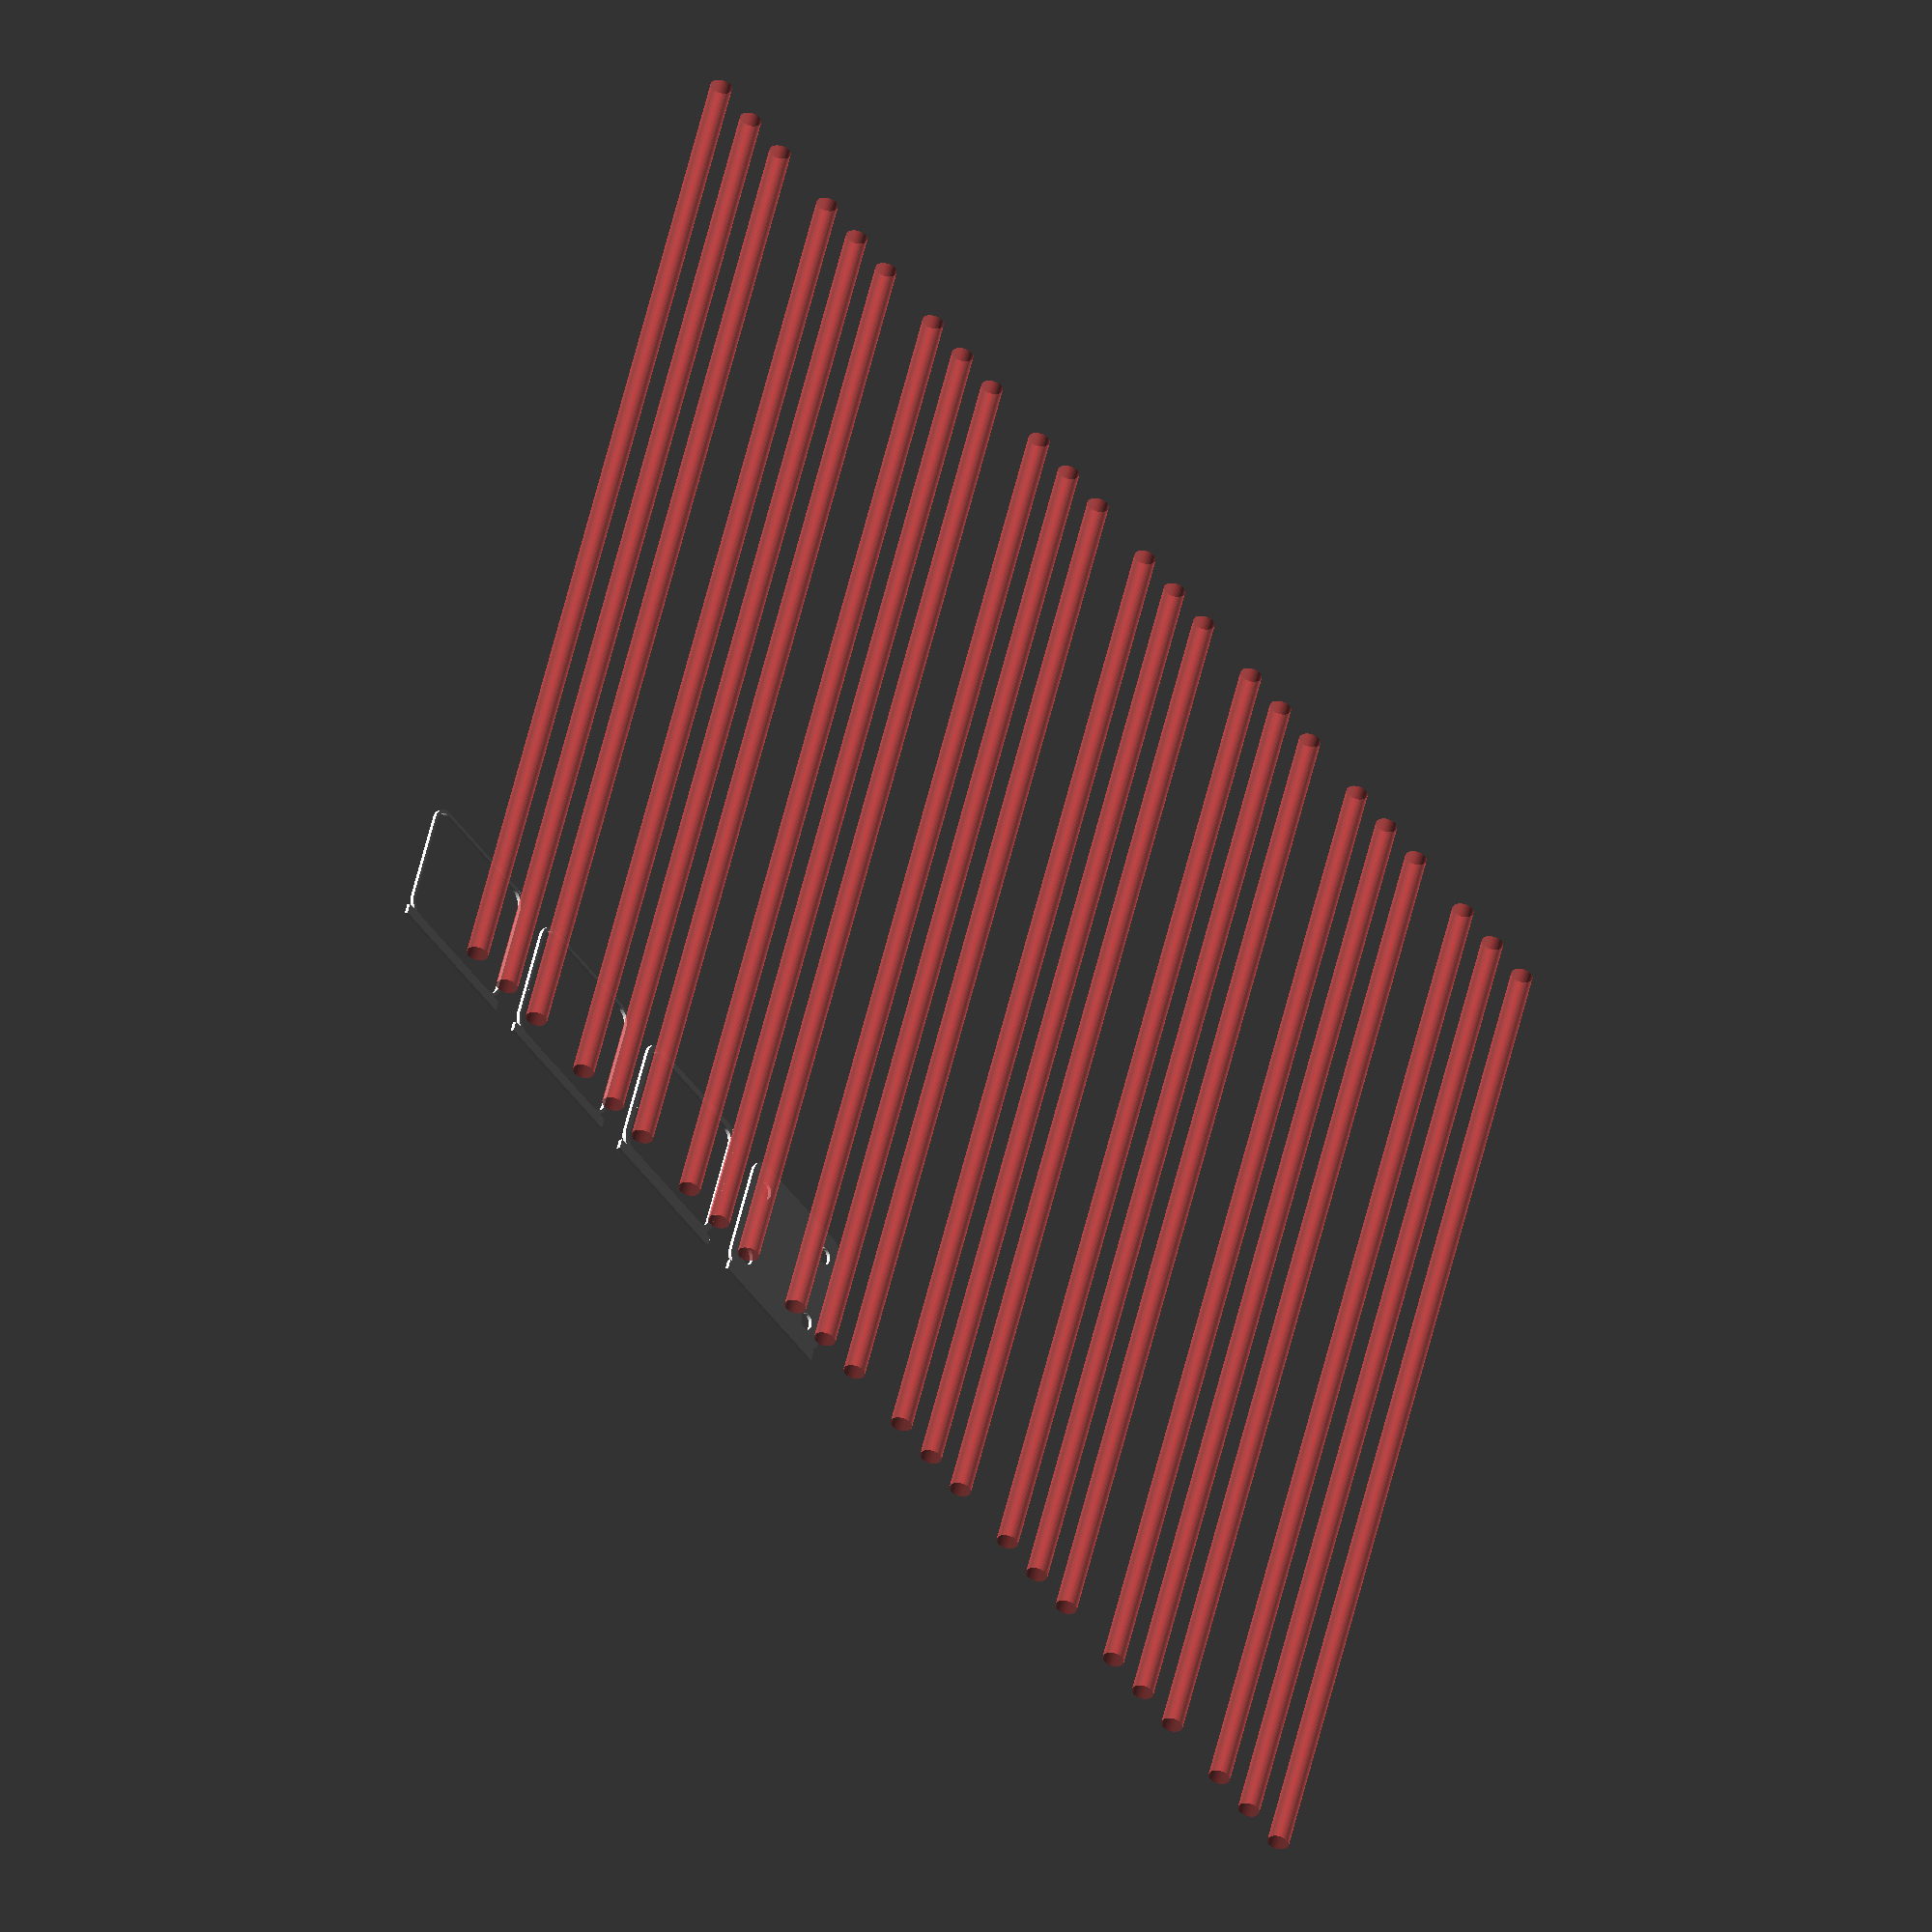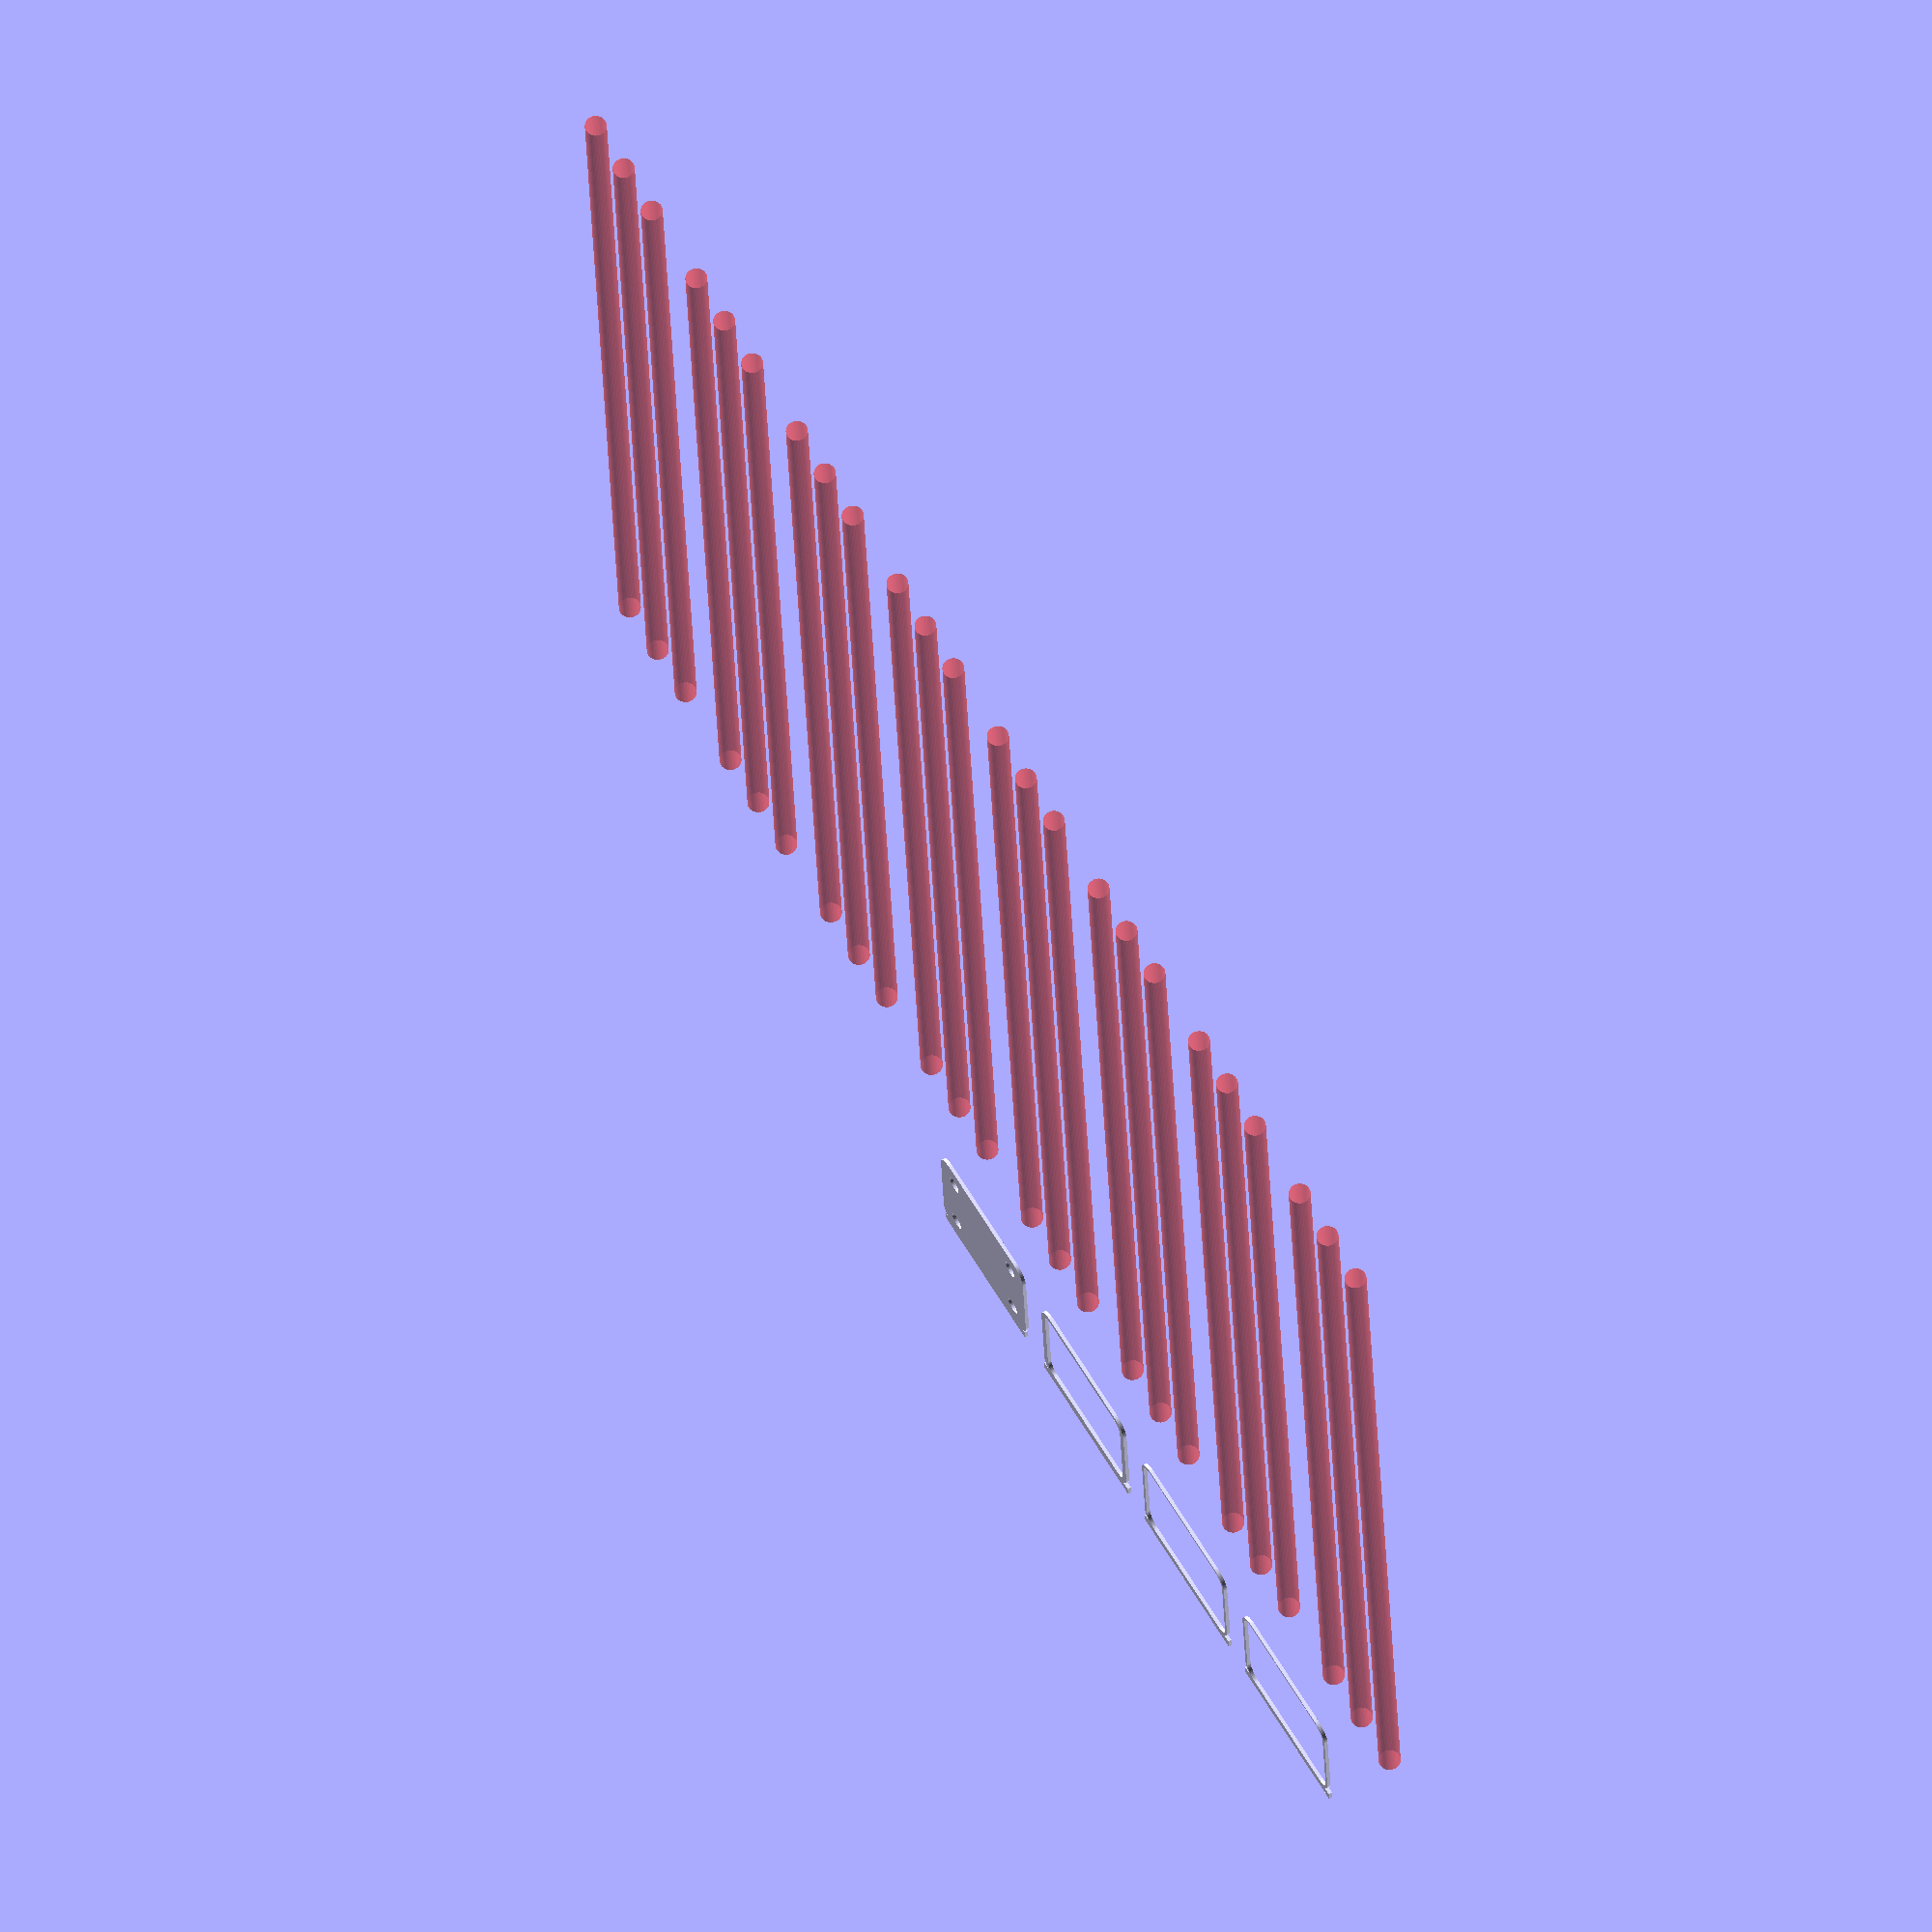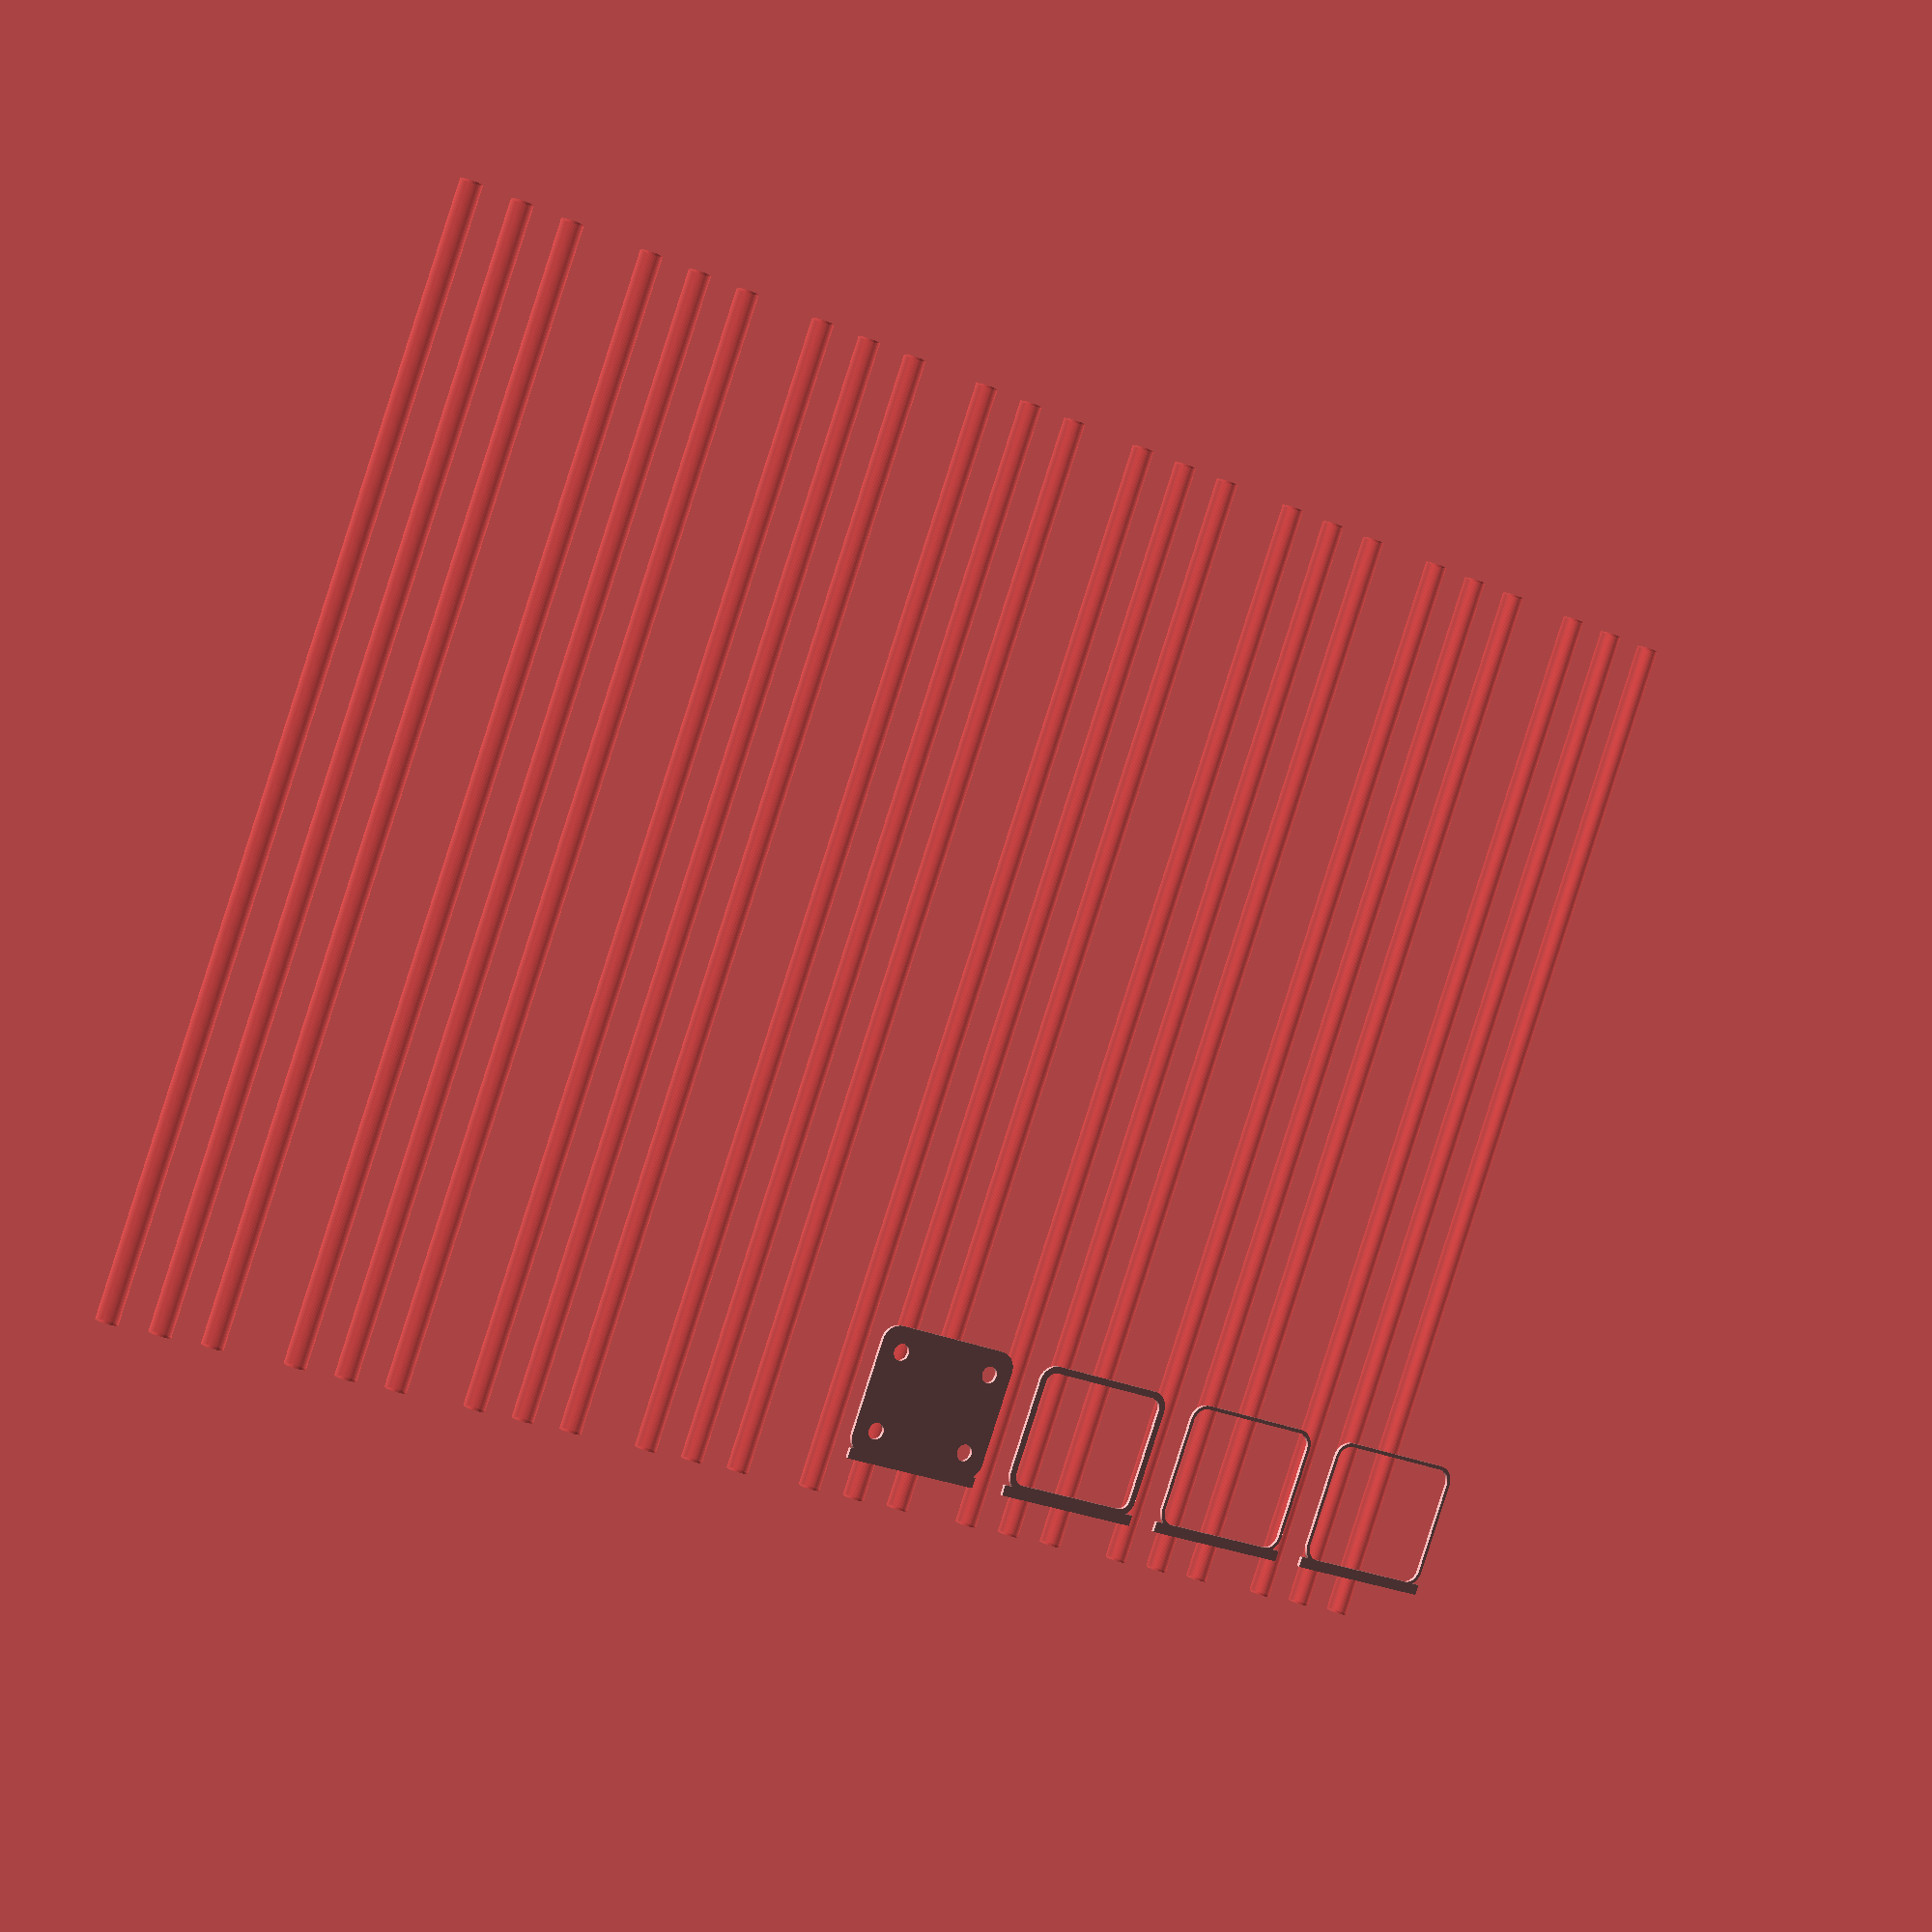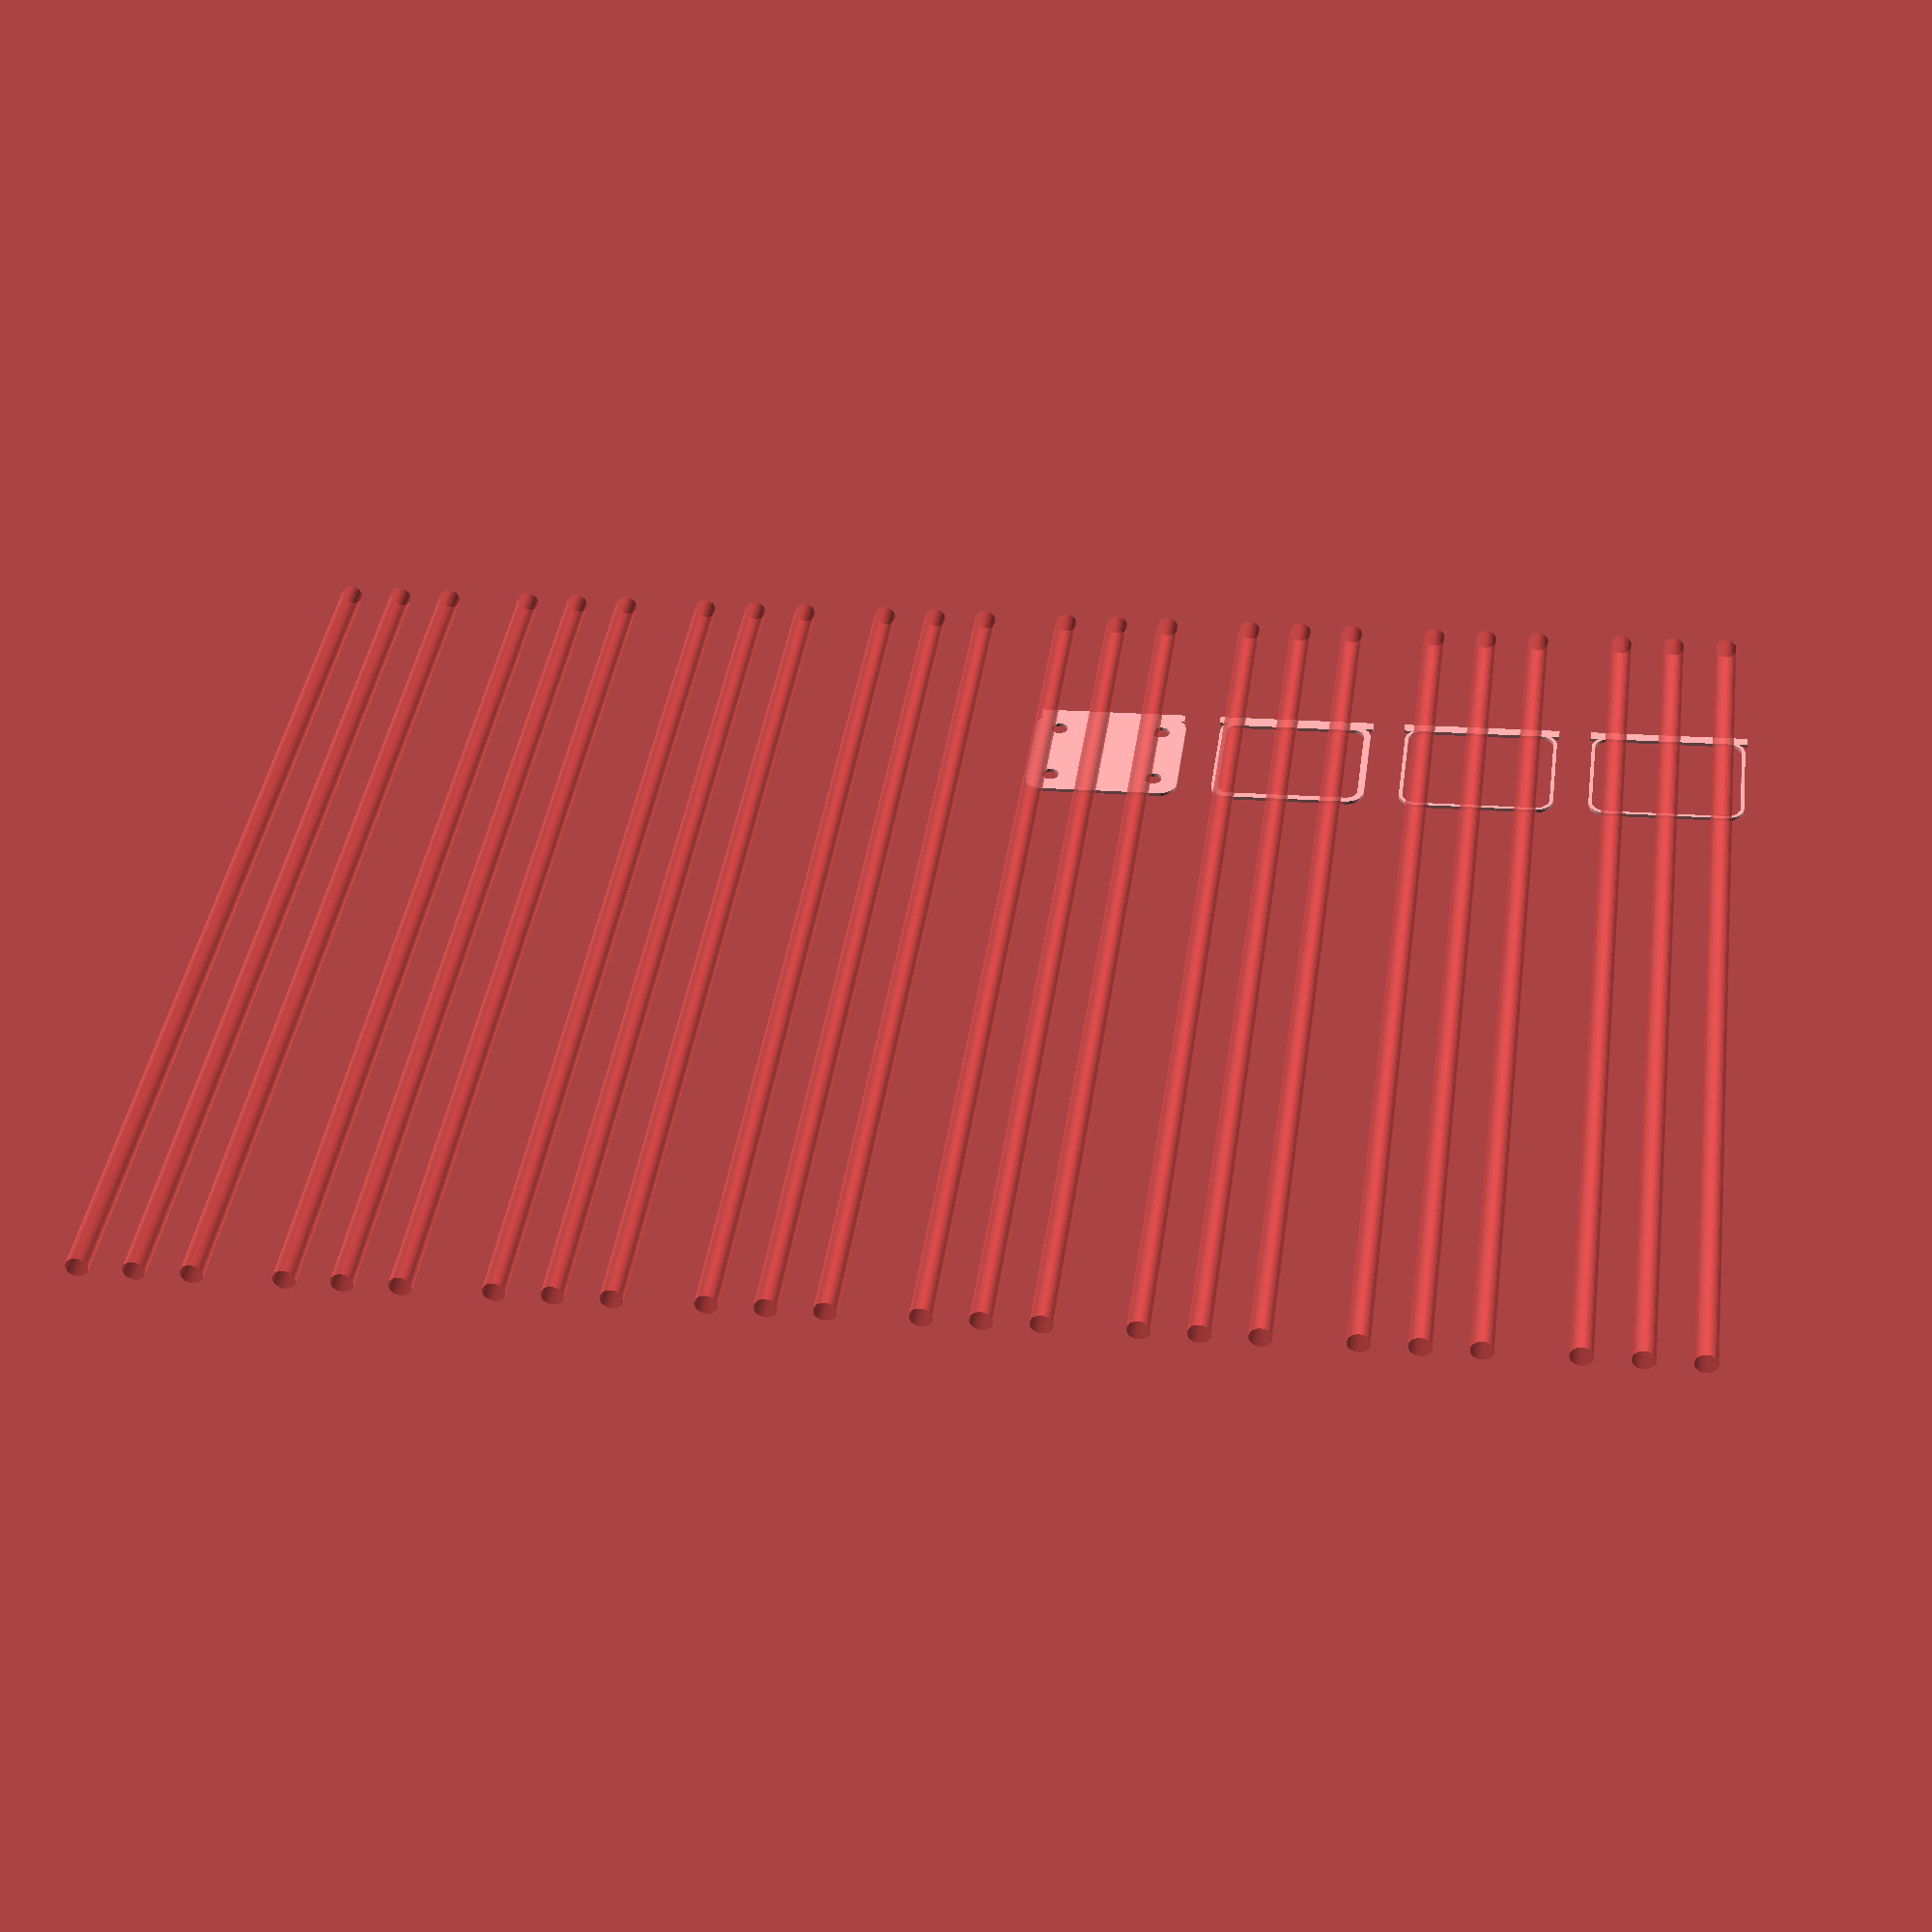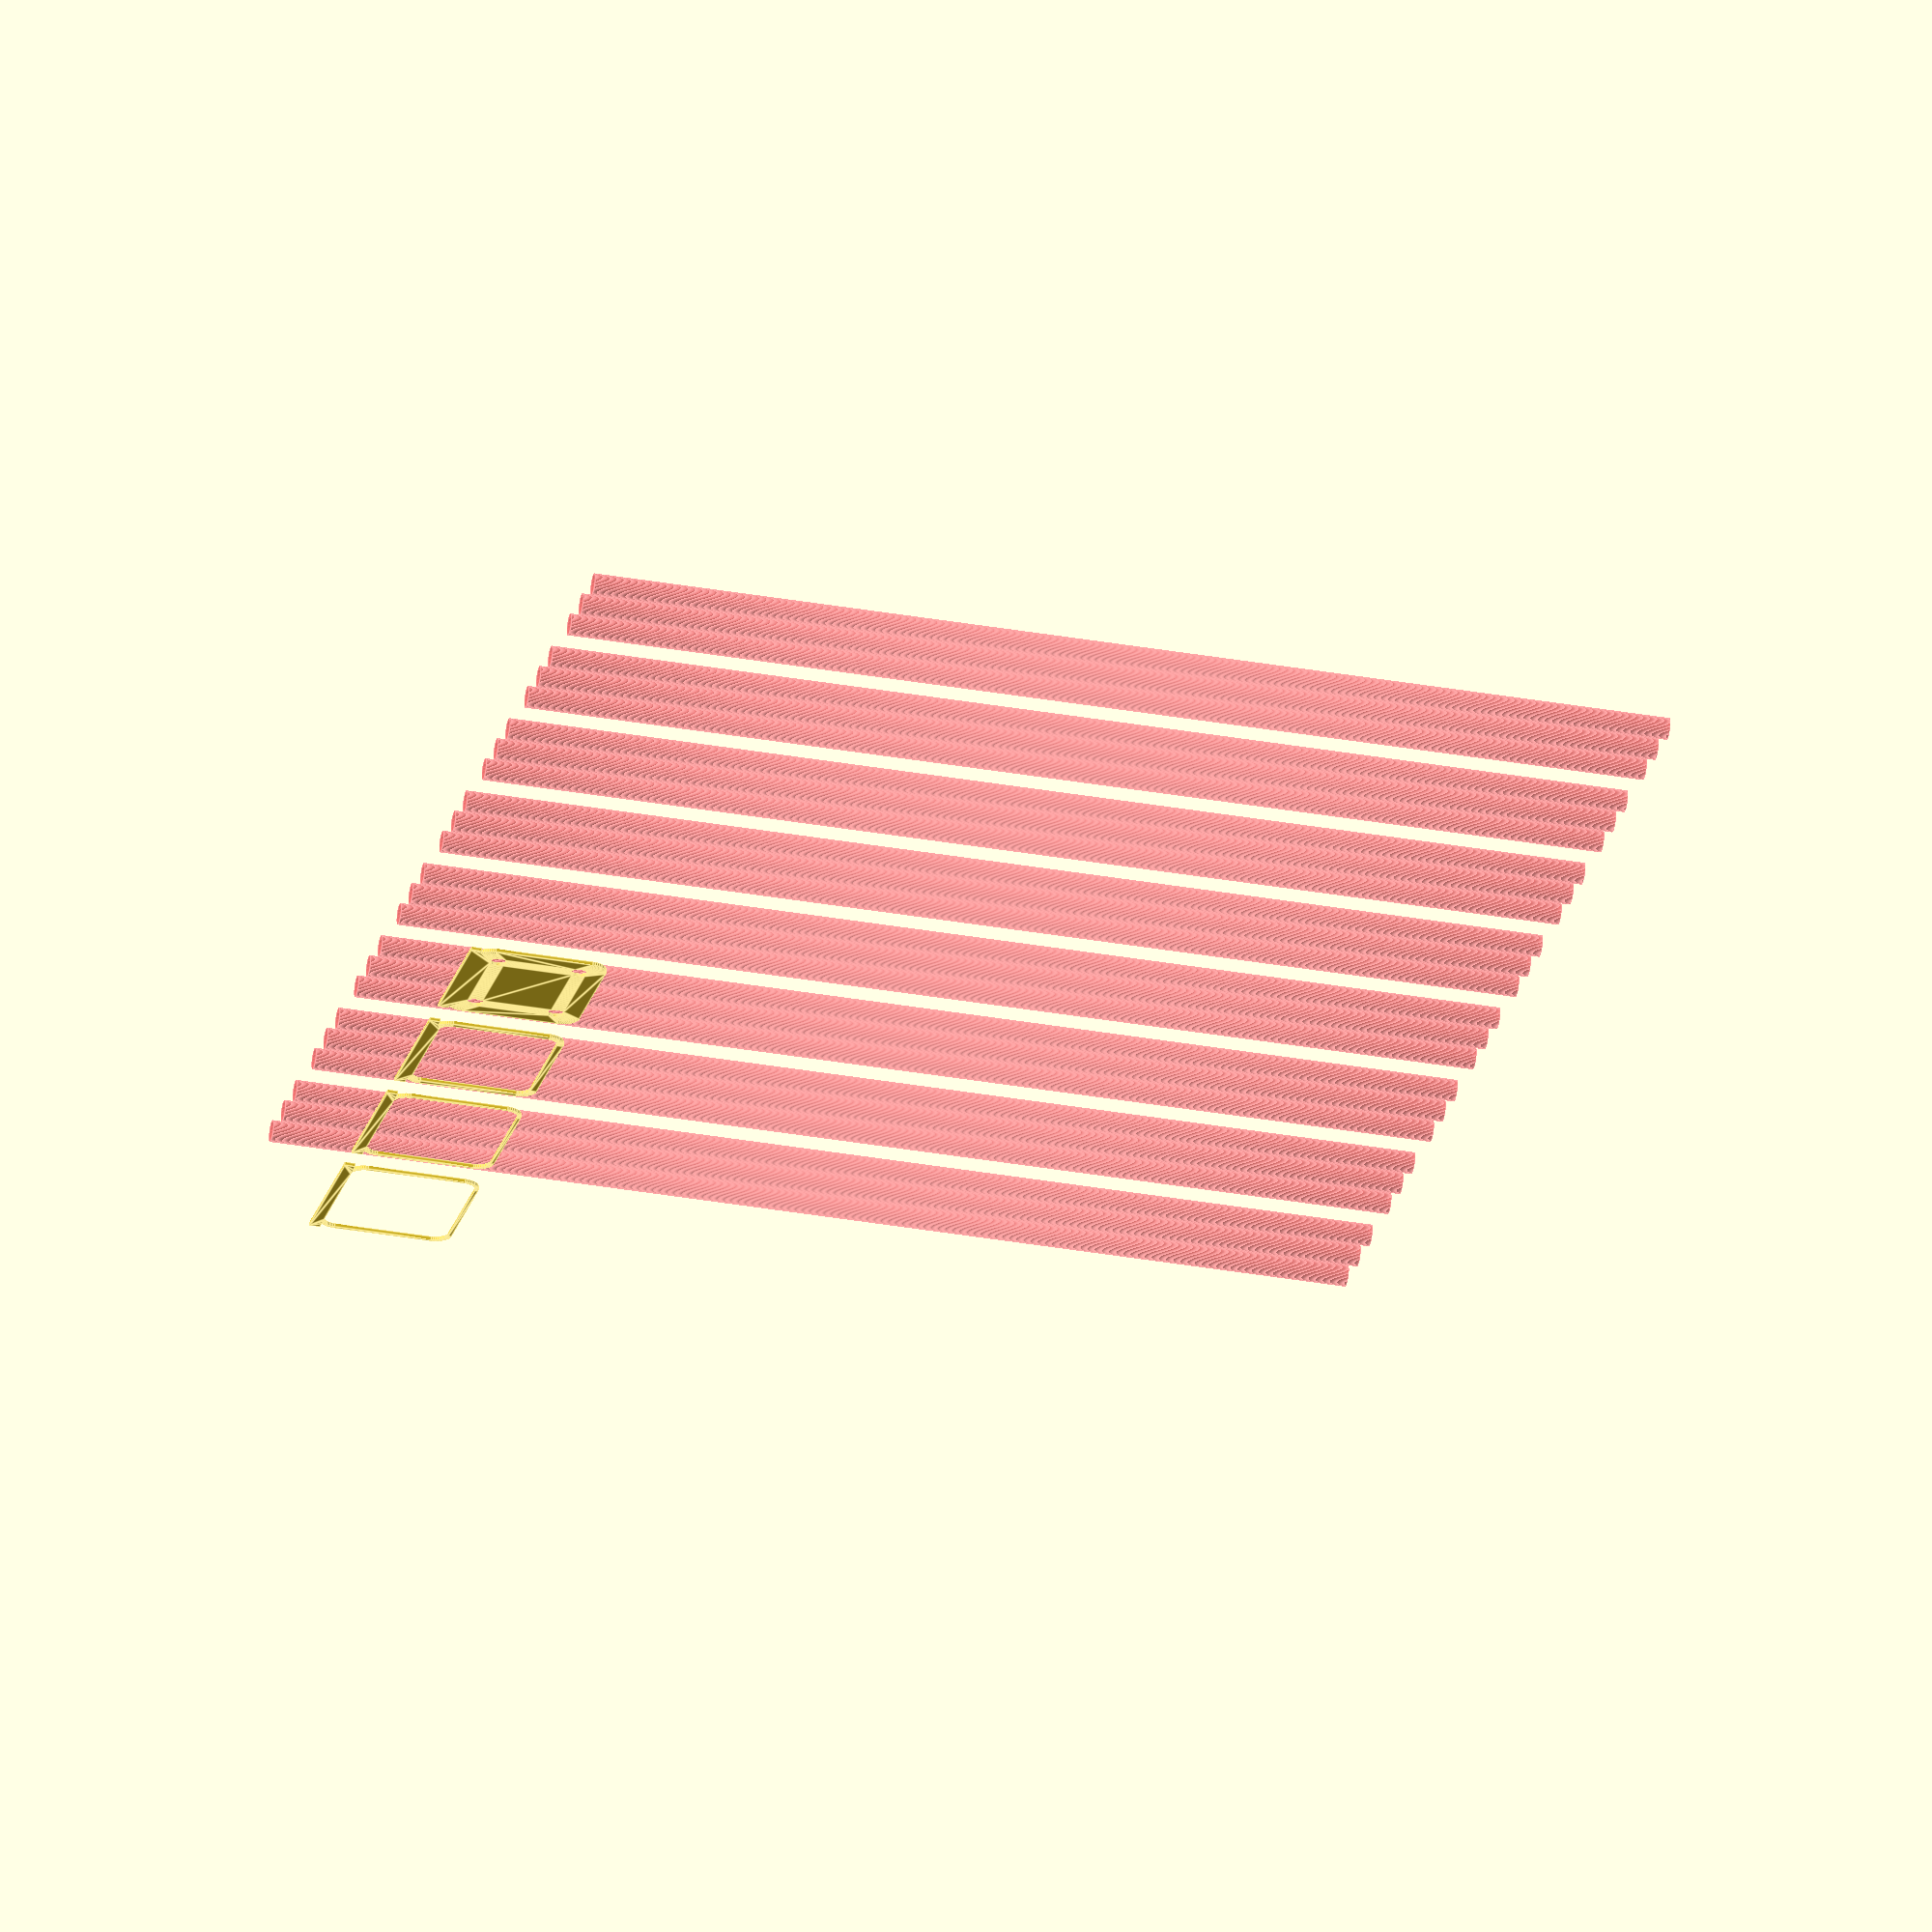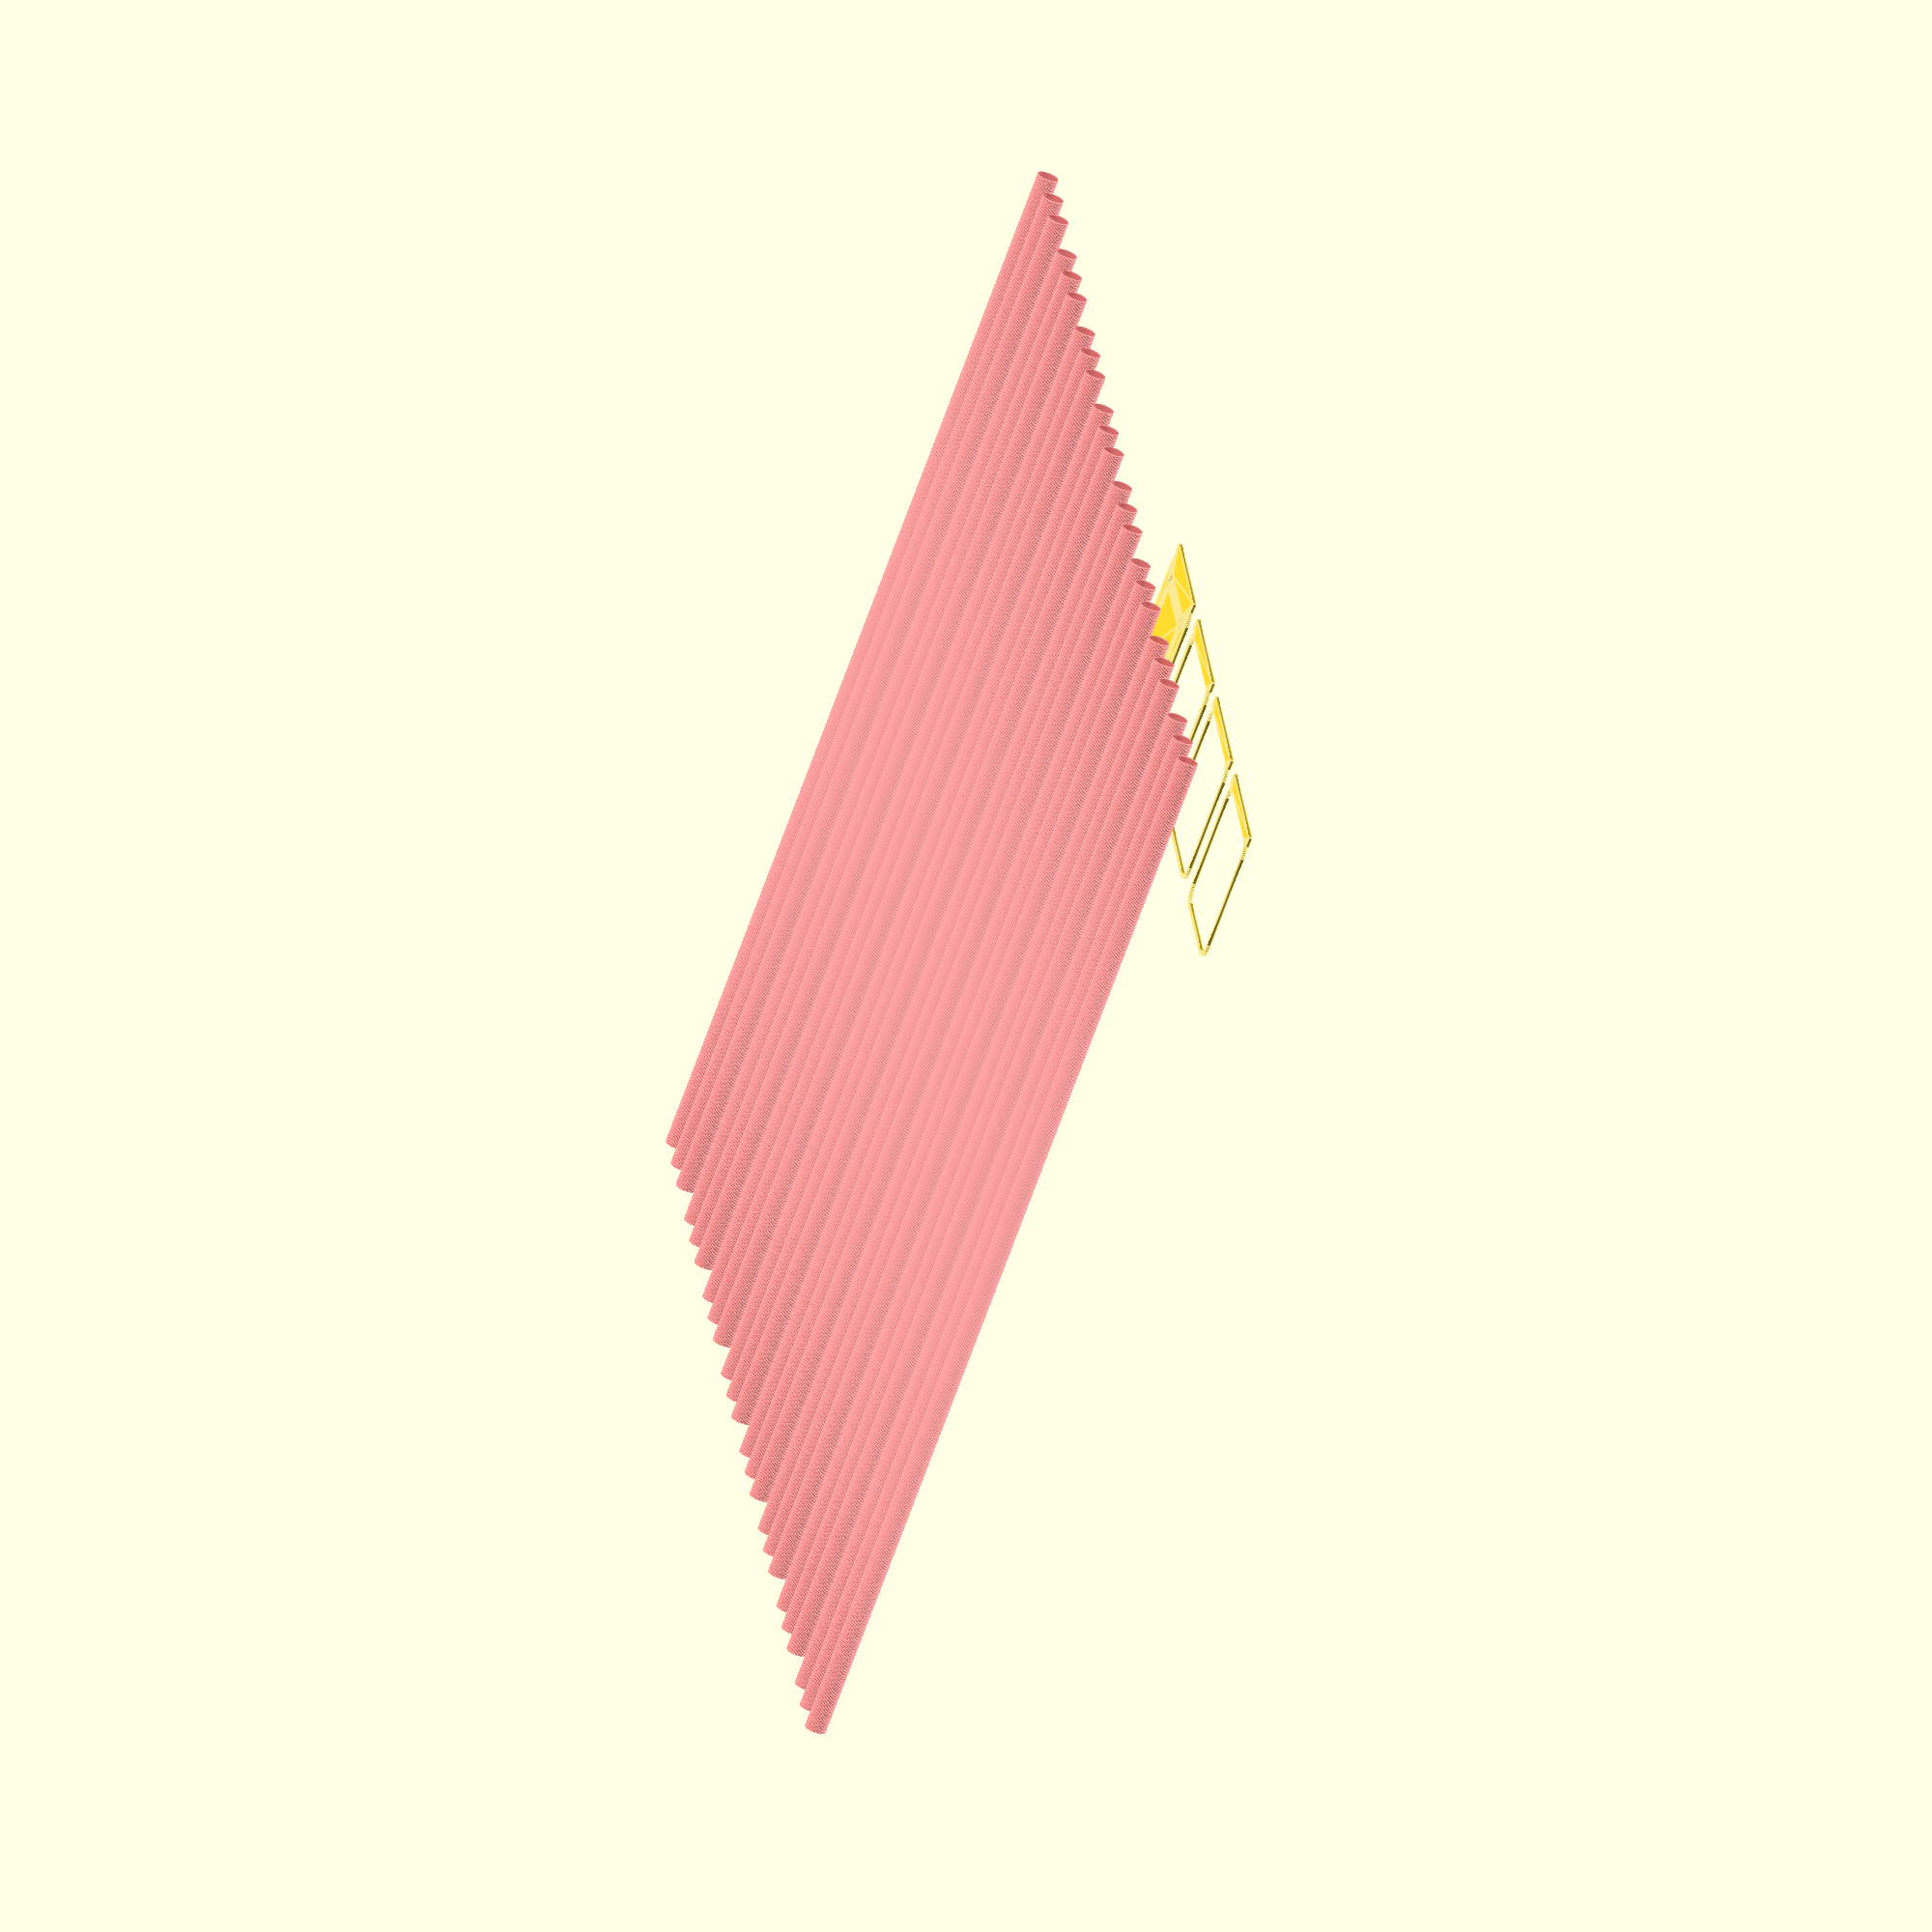
<openscad>
$fn = 50;


union() {
	translate(v = [0, 0, 0]) {
		projection() {
			intersection() {
				translate(v = [-500, -500, -10.5000000000]) {
					cube(size = [1000, 1000, 0.1000000000]);
				}
				difference() {
					union() {
						translate(v = [0, 0, 0]) {
							rotate(a = [0, 0, 0]) {
								hull() {
									translate(v = [-13.2500000000, 17.0000000000, 0]) {
										rotate(a = [0, 0, 0]) {
											translate(v = [0, 0, 0]) {
												rotate(a = [0, 0, 0]) {
													cylinder(h = 24, r = 5);
												}
											}
										}
									}
									translate(v = [13.2500000000, 17.0000000000, 0]) {
										rotate(a = [0, 0, 0]) {
											translate(v = [0, 0, 0]) {
												rotate(a = [0, 0, 0]) {
													cylinder(h = 24, r = 5);
												}
											}
										}
									}
									translate(v = [-13.2500000000, -17.0000000000, 0]) {
										rotate(a = [0, 0, 0]) {
											translate(v = [0, 0, 0]) {
												rotate(a = [0, 0, 0]) {
													cylinder(h = 24, r = 5);
												}
											}
										}
									}
									translate(v = [13.2500000000, -17.0000000000, 0]) {
										rotate(a = [0, 0, 0]) {
											translate(v = [0, 0, 0]) {
												rotate(a = [0, 0, 0]) {
													cylinder(h = 24, r = 5);
												}
											}
										}
									}
								}
							}
						}
						translate(v = [-17.2500000000, 0, 15]) {
							rotate(a = [0, 90, 0]) {
								hull() {
									translate(v = [-10.0000000000, 17.5000000000, 0]) {
										rotate(a = [0, 90, 0]) {
											translate(v = [0, 0, 0]) {
												rotate(a = [0, 90, 0]) {
													cylinder(h = 3, r = 5);
												}
											}
										}
									}
									translate(v = [10.0000000000, 17.5000000000, 0]) {
										rotate(a = [0, 90, 0]) {
											translate(v = [0, 0, 0]) {
												rotate(a = [0, 90, 0]) {
													cylinder(h = 3, r = 5);
												}
											}
										}
									}
									translate(v = [-10.0000000000, -17.5000000000, 0]) {
										rotate(a = [0, 90, 0]) {
											translate(v = [0, 0, 0]) {
												rotate(a = [0, 90, 0]) {
													cylinder(h = 3, r = 5);
												}
											}
										}
									}
									translate(v = [10.0000000000, -17.5000000000, 0]) {
										rotate(a = [0, 90, 0]) {
											translate(v = [0, 0, 0]) {
												rotate(a = [0, 90, 0]) {
													cylinder(h = 3, r = 5);
												}
											}
										}
									}
								}
							}
						}
					}
					union() {
						translate(v = [0, 0, 3]) {
							rotate(a = [0, 0, 0]) {
								hull() {
									union() {
										translate(v = [-13.2500000000, 17.0000000000, 4]) {
											rotate(a = [0, 0, 0]) {
												translate(v = [0, 0, 0]) {
													rotate(a = [0, 0, 0]) {
														cylinder(h = 36, r = 4);
													}
												}
											}
										}
										translate(v = [-13.2500000000, 17.0000000000, 4]) {
											rotate(a = [0, 0, 0]) {
												sphere(r = 4);
											}
										}
										translate(v = [-13.2500000000, 17.0000000000, 40]) {
											rotate(a = [0, 0, 0]) {
												sphere(r = 4);
											}
										}
									}
									union() {
										translate(v = [13.2500000000, 17.0000000000, 4]) {
											rotate(a = [0, 0, 0]) {
												translate(v = [0, 0, 0]) {
													rotate(a = [0, 0, 0]) {
														cylinder(h = 36, r = 4);
													}
												}
											}
										}
										translate(v = [13.2500000000, 17.0000000000, 4]) {
											rotate(a = [0, 0, 0]) {
												sphere(r = 4);
											}
										}
										translate(v = [13.2500000000, 17.0000000000, 40]) {
											rotate(a = [0, 0, 0]) {
												sphere(r = 4);
											}
										}
									}
									union() {
										translate(v = [-13.2500000000, -17.0000000000, 4]) {
											rotate(a = [0, 0, 0]) {
												translate(v = [0, 0, 0]) {
													rotate(a = [0, 0, 0]) {
														cylinder(h = 36, r = 4);
													}
												}
											}
										}
										translate(v = [-13.2500000000, -17.0000000000, 4]) {
											rotate(a = [0, 0, 0]) {
												sphere(r = 4);
											}
										}
										translate(v = [-13.2500000000, -17.0000000000, 40]) {
											rotate(a = [0, 0, 0]) {
												sphere(r = 4);
											}
										}
									}
									union() {
										translate(v = [13.2500000000, -17.0000000000, 4]) {
											rotate(a = [0, 0, 0]) {
												translate(v = [0, 0, 0]) {
													rotate(a = [0, 0, 0]) {
														cylinder(h = 36, r = 4);
													}
												}
											}
										}
										translate(v = [13.2500000000, -17.0000000000, 4]) {
											rotate(a = [0, 0, 0]) {
												sphere(r = 4);
											}
										}
										translate(v = [13.2500000000, -17.0000000000, 40]) {
											rotate(a = [0, 0, 0]) {
												sphere(r = 4);
											}
										}
									}
								}
							}
						}
						translate(v = [-11.2500000000, -15.0000000000, 0]) {
							rotate(a = [0, 0, 0]) {
								cylinder(h = 3, r1 = 2.4000000000, r2 = 2.4000000000);
							}
						}
						translate(v = [-11.2500000000, -15.0000000000, -3]) {
							rotate(a = [0, 0, 0]) {
								cylinder(h = 6, r = 1.5000000000);
							}
						}
						translate(v = [11.2500000000, -15.0000000000, 0]) {
							rotate(a = [0, 0, 0]) {
								cylinder(h = 3, r1 = 2.4000000000, r2 = 2.4000000000);
							}
						}
						translate(v = [11.2500000000, -15.0000000000, -3]) {
							rotate(a = [0, 0, 0]) {
								cylinder(h = 6, r = 1.5000000000);
							}
						}
						translate(v = [-11.2500000000, 15.0000000000, 0]) {
							rotate(a = [0, 0, 0]) {
								cylinder(h = 3, r1 = 2.4000000000, r2 = 2.4000000000);
							}
						}
						translate(v = [-11.2500000000, 15.0000000000, -3]) {
							rotate(a = [0, 0, 0]) {
								cylinder(h = 6, r = 1.5000000000);
							}
						}
						translate(v = [11.2500000000, 15.0000000000, 0]) {
							rotate(a = [0, 0, 0]) {
								cylinder(h = 3, r1 = 2.4000000000, r2 = 2.4000000000);
							}
						}
						translate(v = [11.2500000000, 15.0000000000, -3]) {
							rotate(a = [0, 0, 0]) {
								cylinder(h = 6, r = 1.5000000000);
							}
						}
						#translate(v = [-33.7500000000, -15.0000000000, 22.5000000000]) {
							rotate(a = [0, 90, 0]) {
								cylinder(h = 300, r = 3.0000000000);
							}
						}
						#translate(v = [-33.7500000000, 0.0000000000, 22.5000000000]) {
							rotate(a = [0, 90, 0]) {
								cylinder(h = 300, r = 3.0000000000);
							}
						}
						#translate(v = [-33.7500000000, 15.0000000000, 22.5000000000]) {
							rotate(a = [0, 90, 0]) {
								cylinder(h = 300, r = 3.0000000000);
							}
						}
					}
				}
			}
		}
	}
	translate(v = [0, 54, 0]) {
		projection() {
			intersection() {
				translate(v = [-500, -500, -7.5000000000]) {
					cube(size = [1000, 1000, 0.1000000000]);
				}
				difference() {
					union() {
						translate(v = [0, 0, 0]) {
							rotate(a = [0, 0, 0]) {
								hull() {
									translate(v = [-13.2500000000, 17.0000000000, 0]) {
										rotate(a = [0, 0, 0]) {
											translate(v = [0, 0, 0]) {
												rotate(a = [0, 0, 0]) {
													cylinder(h = 24, r = 5);
												}
											}
										}
									}
									translate(v = [13.2500000000, 17.0000000000, 0]) {
										rotate(a = [0, 0, 0]) {
											translate(v = [0, 0, 0]) {
												rotate(a = [0, 0, 0]) {
													cylinder(h = 24, r = 5);
												}
											}
										}
									}
									translate(v = [-13.2500000000, -17.0000000000, 0]) {
										rotate(a = [0, 0, 0]) {
											translate(v = [0, 0, 0]) {
												rotate(a = [0, 0, 0]) {
													cylinder(h = 24, r = 5);
												}
											}
										}
									}
									translate(v = [13.2500000000, -17.0000000000, 0]) {
										rotate(a = [0, 0, 0]) {
											translate(v = [0, 0, 0]) {
												rotate(a = [0, 0, 0]) {
													cylinder(h = 24, r = 5);
												}
											}
										}
									}
								}
							}
						}
						translate(v = [-17.2500000000, 0, 15]) {
							rotate(a = [0, 90, 0]) {
								hull() {
									translate(v = [-10.0000000000, 17.5000000000, 0]) {
										rotate(a = [0, 90, 0]) {
											translate(v = [0, 0, 0]) {
												rotate(a = [0, 90, 0]) {
													cylinder(h = 3, r = 5);
												}
											}
										}
									}
									translate(v = [10.0000000000, 17.5000000000, 0]) {
										rotate(a = [0, 90, 0]) {
											translate(v = [0, 0, 0]) {
												rotate(a = [0, 90, 0]) {
													cylinder(h = 3, r = 5);
												}
											}
										}
									}
									translate(v = [-10.0000000000, -17.5000000000, 0]) {
										rotate(a = [0, 90, 0]) {
											translate(v = [0, 0, 0]) {
												rotate(a = [0, 90, 0]) {
													cylinder(h = 3, r = 5);
												}
											}
										}
									}
									translate(v = [10.0000000000, -17.5000000000, 0]) {
										rotate(a = [0, 90, 0]) {
											translate(v = [0, 0, 0]) {
												rotate(a = [0, 90, 0]) {
													cylinder(h = 3, r = 5);
												}
											}
										}
									}
								}
							}
						}
					}
					union() {
						translate(v = [0, 0, 3]) {
							rotate(a = [0, 0, 0]) {
								hull() {
									union() {
										translate(v = [-13.2500000000, 17.0000000000, 4]) {
											rotate(a = [0, 0, 0]) {
												translate(v = [0, 0, 0]) {
													rotate(a = [0, 0, 0]) {
														cylinder(h = 36, r = 4);
													}
												}
											}
										}
										translate(v = [-13.2500000000, 17.0000000000, 4]) {
											rotate(a = [0, 0, 0]) {
												sphere(r = 4);
											}
										}
										translate(v = [-13.2500000000, 17.0000000000, 40]) {
											rotate(a = [0, 0, 0]) {
												sphere(r = 4);
											}
										}
									}
									union() {
										translate(v = [13.2500000000, 17.0000000000, 4]) {
											rotate(a = [0, 0, 0]) {
												translate(v = [0, 0, 0]) {
													rotate(a = [0, 0, 0]) {
														cylinder(h = 36, r = 4);
													}
												}
											}
										}
										translate(v = [13.2500000000, 17.0000000000, 4]) {
											rotate(a = [0, 0, 0]) {
												sphere(r = 4);
											}
										}
										translate(v = [13.2500000000, 17.0000000000, 40]) {
											rotate(a = [0, 0, 0]) {
												sphere(r = 4);
											}
										}
									}
									union() {
										translate(v = [-13.2500000000, -17.0000000000, 4]) {
											rotate(a = [0, 0, 0]) {
												translate(v = [0, 0, 0]) {
													rotate(a = [0, 0, 0]) {
														cylinder(h = 36, r = 4);
													}
												}
											}
										}
										translate(v = [-13.2500000000, -17.0000000000, 4]) {
											rotate(a = [0, 0, 0]) {
												sphere(r = 4);
											}
										}
										translate(v = [-13.2500000000, -17.0000000000, 40]) {
											rotate(a = [0, 0, 0]) {
												sphere(r = 4);
											}
										}
									}
									union() {
										translate(v = [13.2500000000, -17.0000000000, 4]) {
											rotate(a = [0, 0, 0]) {
												translate(v = [0, 0, 0]) {
													rotate(a = [0, 0, 0]) {
														cylinder(h = 36, r = 4);
													}
												}
											}
										}
										translate(v = [13.2500000000, -17.0000000000, 4]) {
											rotate(a = [0, 0, 0]) {
												sphere(r = 4);
											}
										}
										translate(v = [13.2500000000, -17.0000000000, 40]) {
											rotate(a = [0, 0, 0]) {
												sphere(r = 4);
											}
										}
									}
								}
							}
						}
						translate(v = [-11.2500000000, -15.0000000000, 0]) {
							rotate(a = [0, 0, 0]) {
								cylinder(h = 3, r1 = 2.4000000000, r2 = 2.4000000000);
							}
						}
						translate(v = [-11.2500000000, -15.0000000000, -3]) {
							rotate(a = [0, 0, 0]) {
								cylinder(h = 6, r = 1.5000000000);
							}
						}
						translate(v = [11.2500000000, -15.0000000000, 0]) {
							rotate(a = [0, 0, 0]) {
								cylinder(h = 3, r1 = 2.4000000000, r2 = 2.4000000000);
							}
						}
						translate(v = [11.2500000000, -15.0000000000, -3]) {
							rotate(a = [0, 0, 0]) {
								cylinder(h = 6, r = 1.5000000000);
							}
						}
						translate(v = [-11.2500000000, 15.0000000000, 0]) {
							rotate(a = [0, 0, 0]) {
								cylinder(h = 3, r1 = 2.4000000000, r2 = 2.4000000000);
							}
						}
						translate(v = [-11.2500000000, 15.0000000000, -3]) {
							rotate(a = [0, 0, 0]) {
								cylinder(h = 6, r = 1.5000000000);
							}
						}
						translate(v = [11.2500000000, 15.0000000000, 0]) {
							rotate(a = [0, 0, 0]) {
								cylinder(h = 3, r1 = 2.4000000000, r2 = 2.4000000000);
							}
						}
						translate(v = [11.2500000000, 15.0000000000, -3]) {
							rotate(a = [0, 0, 0]) {
								cylinder(h = 6, r = 1.5000000000);
							}
						}
						#translate(v = [-33.7500000000, -15.0000000000, 22.5000000000]) {
							rotate(a = [0, 90, 0]) {
								cylinder(h = 300, r = 3.0000000000);
							}
						}
						#translate(v = [-33.7500000000, 0.0000000000, 22.5000000000]) {
							rotate(a = [0, 90, 0]) {
								cylinder(h = 300, r = 3.0000000000);
							}
						}
						#translate(v = [-33.7500000000, 15.0000000000, 22.5000000000]) {
							rotate(a = [0, 90, 0]) {
								cylinder(h = 300, r = 3.0000000000);
							}
						}
					}
				}
			}
		}
	}
	translate(v = [0, 108, 0]) {
		projection() {
			intersection() {
				translate(v = [-500, -500, -4.5000000000]) {
					cube(size = [1000, 1000, 0.1000000000]);
				}
				difference() {
					union() {
						translate(v = [0, 0, 0]) {
							rotate(a = [0, 0, 0]) {
								hull() {
									translate(v = [-13.2500000000, 17.0000000000, 0]) {
										rotate(a = [0, 0, 0]) {
											translate(v = [0, 0, 0]) {
												rotate(a = [0, 0, 0]) {
													cylinder(h = 24, r = 5);
												}
											}
										}
									}
									translate(v = [13.2500000000, 17.0000000000, 0]) {
										rotate(a = [0, 0, 0]) {
											translate(v = [0, 0, 0]) {
												rotate(a = [0, 0, 0]) {
													cylinder(h = 24, r = 5);
												}
											}
										}
									}
									translate(v = [-13.2500000000, -17.0000000000, 0]) {
										rotate(a = [0, 0, 0]) {
											translate(v = [0, 0, 0]) {
												rotate(a = [0, 0, 0]) {
													cylinder(h = 24, r = 5);
												}
											}
										}
									}
									translate(v = [13.2500000000, -17.0000000000, 0]) {
										rotate(a = [0, 0, 0]) {
											translate(v = [0, 0, 0]) {
												rotate(a = [0, 0, 0]) {
													cylinder(h = 24, r = 5);
												}
											}
										}
									}
								}
							}
						}
						translate(v = [-17.2500000000, 0, 15]) {
							rotate(a = [0, 90, 0]) {
								hull() {
									translate(v = [-10.0000000000, 17.5000000000, 0]) {
										rotate(a = [0, 90, 0]) {
											translate(v = [0, 0, 0]) {
												rotate(a = [0, 90, 0]) {
													cylinder(h = 3, r = 5);
												}
											}
										}
									}
									translate(v = [10.0000000000, 17.5000000000, 0]) {
										rotate(a = [0, 90, 0]) {
											translate(v = [0, 0, 0]) {
												rotate(a = [0, 90, 0]) {
													cylinder(h = 3, r = 5);
												}
											}
										}
									}
									translate(v = [-10.0000000000, -17.5000000000, 0]) {
										rotate(a = [0, 90, 0]) {
											translate(v = [0, 0, 0]) {
												rotate(a = [0, 90, 0]) {
													cylinder(h = 3, r = 5);
												}
											}
										}
									}
									translate(v = [10.0000000000, -17.5000000000, 0]) {
										rotate(a = [0, 90, 0]) {
											translate(v = [0, 0, 0]) {
												rotate(a = [0, 90, 0]) {
													cylinder(h = 3, r = 5);
												}
											}
										}
									}
								}
							}
						}
					}
					union() {
						translate(v = [0, 0, 3]) {
							rotate(a = [0, 0, 0]) {
								hull() {
									union() {
										translate(v = [-13.2500000000, 17.0000000000, 4]) {
											rotate(a = [0, 0, 0]) {
												translate(v = [0, 0, 0]) {
													rotate(a = [0, 0, 0]) {
														cylinder(h = 36, r = 4);
													}
												}
											}
										}
										translate(v = [-13.2500000000, 17.0000000000, 4]) {
											rotate(a = [0, 0, 0]) {
												sphere(r = 4);
											}
										}
										translate(v = [-13.2500000000, 17.0000000000, 40]) {
											rotate(a = [0, 0, 0]) {
												sphere(r = 4);
											}
										}
									}
									union() {
										translate(v = [13.2500000000, 17.0000000000, 4]) {
											rotate(a = [0, 0, 0]) {
												translate(v = [0, 0, 0]) {
													rotate(a = [0, 0, 0]) {
														cylinder(h = 36, r = 4);
													}
												}
											}
										}
										translate(v = [13.2500000000, 17.0000000000, 4]) {
											rotate(a = [0, 0, 0]) {
												sphere(r = 4);
											}
										}
										translate(v = [13.2500000000, 17.0000000000, 40]) {
											rotate(a = [0, 0, 0]) {
												sphere(r = 4);
											}
										}
									}
									union() {
										translate(v = [-13.2500000000, -17.0000000000, 4]) {
											rotate(a = [0, 0, 0]) {
												translate(v = [0, 0, 0]) {
													rotate(a = [0, 0, 0]) {
														cylinder(h = 36, r = 4);
													}
												}
											}
										}
										translate(v = [-13.2500000000, -17.0000000000, 4]) {
											rotate(a = [0, 0, 0]) {
												sphere(r = 4);
											}
										}
										translate(v = [-13.2500000000, -17.0000000000, 40]) {
											rotate(a = [0, 0, 0]) {
												sphere(r = 4);
											}
										}
									}
									union() {
										translate(v = [13.2500000000, -17.0000000000, 4]) {
											rotate(a = [0, 0, 0]) {
												translate(v = [0, 0, 0]) {
													rotate(a = [0, 0, 0]) {
														cylinder(h = 36, r = 4);
													}
												}
											}
										}
										translate(v = [13.2500000000, -17.0000000000, 4]) {
											rotate(a = [0, 0, 0]) {
												sphere(r = 4);
											}
										}
										translate(v = [13.2500000000, -17.0000000000, 40]) {
											rotate(a = [0, 0, 0]) {
												sphere(r = 4);
											}
										}
									}
								}
							}
						}
						translate(v = [-11.2500000000, -15.0000000000, 0]) {
							rotate(a = [0, 0, 0]) {
								cylinder(h = 3, r1 = 2.4000000000, r2 = 2.4000000000);
							}
						}
						translate(v = [-11.2500000000, -15.0000000000, -3]) {
							rotate(a = [0, 0, 0]) {
								cylinder(h = 6, r = 1.5000000000);
							}
						}
						translate(v = [11.2500000000, -15.0000000000, 0]) {
							rotate(a = [0, 0, 0]) {
								cylinder(h = 3, r1 = 2.4000000000, r2 = 2.4000000000);
							}
						}
						translate(v = [11.2500000000, -15.0000000000, -3]) {
							rotate(a = [0, 0, 0]) {
								cylinder(h = 6, r = 1.5000000000);
							}
						}
						translate(v = [-11.2500000000, 15.0000000000, 0]) {
							rotate(a = [0, 0, 0]) {
								cylinder(h = 3, r1 = 2.4000000000, r2 = 2.4000000000);
							}
						}
						translate(v = [-11.2500000000, 15.0000000000, -3]) {
							rotate(a = [0, 0, 0]) {
								cylinder(h = 6, r = 1.5000000000);
							}
						}
						translate(v = [11.2500000000, 15.0000000000, 0]) {
							rotate(a = [0, 0, 0]) {
								cylinder(h = 3, r1 = 2.4000000000, r2 = 2.4000000000);
							}
						}
						translate(v = [11.2500000000, 15.0000000000, -3]) {
							rotate(a = [0, 0, 0]) {
								cylinder(h = 6, r = 1.5000000000);
							}
						}
						#translate(v = [-33.7500000000, -15.0000000000, 22.5000000000]) {
							rotate(a = [0, 90, 0]) {
								cylinder(h = 300, r = 3.0000000000);
							}
						}
						#translate(v = [-33.7500000000, 0.0000000000, 22.5000000000]) {
							rotate(a = [0, 90, 0]) {
								cylinder(h = 300, r = 3.0000000000);
							}
						}
						#translate(v = [-33.7500000000, 15.0000000000, 22.5000000000]) {
							rotate(a = [0, 90, 0]) {
								cylinder(h = 300, r = 3.0000000000);
							}
						}
					}
				}
			}
		}
	}
	translate(v = [0, 162, 0]) {
		projection() {
			intersection() {
				translate(v = [-500, -500, -1.5000000000]) {
					cube(size = [1000, 1000, 0.1000000000]);
				}
				difference() {
					union() {
						translate(v = [0, 0, 0]) {
							rotate(a = [0, 0, 0]) {
								hull() {
									translate(v = [-13.2500000000, 17.0000000000, 0]) {
										rotate(a = [0, 0, 0]) {
											translate(v = [0, 0, 0]) {
												rotate(a = [0, 0, 0]) {
													cylinder(h = 24, r = 5);
												}
											}
										}
									}
									translate(v = [13.2500000000, 17.0000000000, 0]) {
										rotate(a = [0, 0, 0]) {
											translate(v = [0, 0, 0]) {
												rotate(a = [0, 0, 0]) {
													cylinder(h = 24, r = 5);
												}
											}
										}
									}
									translate(v = [-13.2500000000, -17.0000000000, 0]) {
										rotate(a = [0, 0, 0]) {
											translate(v = [0, 0, 0]) {
												rotate(a = [0, 0, 0]) {
													cylinder(h = 24, r = 5);
												}
											}
										}
									}
									translate(v = [13.2500000000, -17.0000000000, 0]) {
										rotate(a = [0, 0, 0]) {
											translate(v = [0, 0, 0]) {
												rotate(a = [0, 0, 0]) {
													cylinder(h = 24, r = 5);
												}
											}
										}
									}
								}
							}
						}
						translate(v = [-17.2500000000, 0, 15]) {
							rotate(a = [0, 90, 0]) {
								hull() {
									translate(v = [-10.0000000000, 17.5000000000, 0]) {
										rotate(a = [0, 90, 0]) {
											translate(v = [0, 0, 0]) {
												rotate(a = [0, 90, 0]) {
													cylinder(h = 3, r = 5);
												}
											}
										}
									}
									translate(v = [10.0000000000, 17.5000000000, 0]) {
										rotate(a = [0, 90, 0]) {
											translate(v = [0, 0, 0]) {
												rotate(a = [0, 90, 0]) {
													cylinder(h = 3, r = 5);
												}
											}
										}
									}
									translate(v = [-10.0000000000, -17.5000000000, 0]) {
										rotate(a = [0, 90, 0]) {
											translate(v = [0, 0, 0]) {
												rotate(a = [0, 90, 0]) {
													cylinder(h = 3, r = 5);
												}
											}
										}
									}
									translate(v = [10.0000000000, -17.5000000000, 0]) {
										rotate(a = [0, 90, 0]) {
											translate(v = [0, 0, 0]) {
												rotate(a = [0, 90, 0]) {
													cylinder(h = 3, r = 5);
												}
											}
										}
									}
								}
							}
						}
					}
					union() {
						translate(v = [0, 0, 3]) {
							rotate(a = [0, 0, 0]) {
								hull() {
									union() {
										translate(v = [-13.2500000000, 17.0000000000, 4]) {
											rotate(a = [0, 0, 0]) {
												translate(v = [0, 0, 0]) {
													rotate(a = [0, 0, 0]) {
														cylinder(h = 36, r = 4);
													}
												}
											}
										}
										translate(v = [-13.2500000000, 17.0000000000, 4]) {
											rotate(a = [0, 0, 0]) {
												sphere(r = 4);
											}
										}
										translate(v = [-13.2500000000, 17.0000000000, 40]) {
											rotate(a = [0, 0, 0]) {
												sphere(r = 4);
											}
										}
									}
									union() {
										translate(v = [13.2500000000, 17.0000000000, 4]) {
											rotate(a = [0, 0, 0]) {
												translate(v = [0, 0, 0]) {
													rotate(a = [0, 0, 0]) {
														cylinder(h = 36, r = 4);
													}
												}
											}
										}
										translate(v = [13.2500000000, 17.0000000000, 4]) {
											rotate(a = [0, 0, 0]) {
												sphere(r = 4);
											}
										}
										translate(v = [13.2500000000, 17.0000000000, 40]) {
											rotate(a = [0, 0, 0]) {
												sphere(r = 4);
											}
										}
									}
									union() {
										translate(v = [-13.2500000000, -17.0000000000, 4]) {
											rotate(a = [0, 0, 0]) {
												translate(v = [0, 0, 0]) {
													rotate(a = [0, 0, 0]) {
														cylinder(h = 36, r = 4);
													}
												}
											}
										}
										translate(v = [-13.2500000000, -17.0000000000, 4]) {
											rotate(a = [0, 0, 0]) {
												sphere(r = 4);
											}
										}
										translate(v = [-13.2500000000, -17.0000000000, 40]) {
											rotate(a = [0, 0, 0]) {
												sphere(r = 4);
											}
										}
									}
									union() {
										translate(v = [13.2500000000, -17.0000000000, 4]) {
											rotate(a = [0, 0, 0]) {
												translate(v = [0, 0, 0]) {
													rotate(a = [0, 0, 0]) {
														cylinder(h = 36, r = 4);
													}
												}
											}
										}
										translate(v = [13.2500000000, -17.0000000000, 4]) {
											rotate(a = [0, 0, 0]) {
												sphere(r = 4);
											}
										}
										translate(v = [13.2500000000, -17.0000000000, 40]) {
											rotate(a = [0, 0, 0]) {
												sphere(r = 4);
											}
										}
									}
								}
							}
						}
						translate(v = [-11.2500000000, -15.0000000000, 0]) {
							rotate(a = [0, 0, 0]) {
								cylinder(h = 3, r1 = 2.4000000000, r2 = 2.4000000000);
							}
						}
						translate(v = [-11.2500000000, -15.0000000000, -3]) {
							rotate(a = [0, 0, 0]) {
								cylinder(h = 6, r = 1.5000000000);
							}
						}
						translate(v = [11.2500000000, -15.0000000000, 0]) {
							rotate(a = [0, 0, 0]) {
								cylinder(h = 3, r1 = 2.4000000000, r2 = 2.4000000000);
							}
						}
						translate(v = [11.2500000000, -15.0000000000, -3]) {
							rotate(a = [0, 0, 0]) {
								cylinder(h = 6, r = 1.5000000000);
							}
						}
						translate(v = [-11.2500000000, 15.0000000000, 0]) {
							rotate(a = [0, 0, 0]) {
								cylinder(h = 3, r1 = 2.4000000000, r2 = 2.4000000000);
							}
						}
						translate(v = [-11.2500000000, 15.0000000000, -3]) {
							rotate(a = [0, 0, 0]) {
								cylinder(h = 6, r = 1.5000000000);
							}
						}
						translate(v = [11.2500000000, 15.0000000000, 0]) {
							rotate(a = [0, 0, 0]) {
								cylinder(h = 3, r1 = 2.4000000000, r2 = 2.4000000000);
							}
						}
						translate(v = [11.2500000000, 15.0000000000, -3]) {
							rotate(a = [0, 0, 0]) {
								cylinder(h = 6, r = 1.5000000000);
							}
						}
						#translate(v = [-33.7500000000, -15.0000000000, 22.5000000000]) {
							rotate(a = [0, 90, 0]) {
								cylinder(h = 300, r = 3.0000000000);
							}
						}
						#translate(v = [-33.7500000000, 0.0000000000, 22.5000000000]) {
							rotate(a = [0, 90, 0]) {
								cylinder(h = 300, r = 3.0000000000);
							}
						}
						#translate(v = [-33.7500000000, 15.0000000000, 22.5000000000]) {
							rotate(a = [0, 90, 0]) {
								cylinder(h = 300, r = 3.0000000000);
							}
						}
					}
				}
			}
		}
	}
	translate(v = [0, 216, 0]) {
		projection() {
			intersection() {
				translate(v = [-500, -500, 1.5000000000]) {
					cube(size = [1000, 1000, 0.1000000000]);
				}
				difference() {
					union() {
						translate(v = [0, 0, 0]) {
							rotate(a = [0, 0, 0]) {
								hull() {
									translate(v = [-13.2500000000, 17.0000000000, 0]) {
										rotate(a = [0, 0, 0]) {
											translate(v = [0, 0, 0]) {
												rotate(a = [0, 0, 0]) {
													cylinder(h = 24, r = 5);
												}
											}
										}
									}
									translate(v = [13.2500000000, 17.0000000000, 0]) {
										rotate(a = [0, 0, 0]) {
											translate(v = [0, 0, 0]) {
												rotate(a = [0, 0, 0]) {
													cylinder(h = 24, r = 5);
												}
											}
										}
									}
									translate(v = [-13.2500000000, -17.0000000000, 0]) {
										rotate(a = [0, 0, 0]) {
											translate(v = [0, 0, 0]) {
												rotate(a = [0, 0, 0]) {
													cylinder(h = 24, r = 5);
												}
											}
										}
									}
									translate(v = [13.2500000000, -17.0000000000, 0]) {
										rotate(a = [0, 0, 0]) {
											translate(v = [0, 0, 0]) {
												rotate(a = [0, 0, 0]) {
													cylinder(h = 24, r = 5);
												}
											}
										}
									}
								}
							}
						}
						translate(v = [-17.2500000000, 0, 15]) {
							rotate(a = [0, 90, 0]) {
								hull() {
									translate(v = [-10.0000000000, 17.5000000000, 0]) {
										rotate(a = [0, 90, 0]) {
											translate(v = [0, 0, 0]) {
												rotate(a = [0, 90, 0]) {
													cylinder(h = 3, r = 5);
												}
											}
										}
									}
									translate(v = [10.0000000000, 17.5000000000, 0]) {
										rotate(a = [0, 90, 0]) {
											translate(v = [0, 0, 0]) {
												rotate(a = [0, 90, 0]) {
													cylinder(h = 3, r = 5);
												}
											}
										}
									}
									translate(v = [-10.0000000000, -17.5000000000, 0]) {
										rotate(a = [0, 90, 0]) {
											translate(v = [0, 0, 0]) {
												rotate(a = [0, 90, 0]) {
													cylinder(h = 3, r = 5);
												}
											}
										}
									}
									translate(v = [10.0000000000, -17.5000000000, 0]) {
										rotate(a = [0, 90, 0]) {
											translate(v = [0, 0, 0]) {
												rotate(a = [0, 90, 0]) {
													cylinder(h = 3, r = 5);
												}
											}
										}
									}
								}
							}
						}
					}
					union() {
						translate(v = [0, 0, 3]) {
							rotate(a = [0, 0, 0]) {
								hull() {
									union() {
										translate(v = [-13.2500000000, 17.0000000000, 4]) {
											rotate(a = [0, 0, 0]) {
												translate(v = [0, 0, 0]) {
													rotate(a = [0, 0, 0]) {
														cylinder(h = 36, r = 4);
													}
												}
											}
										}
										translate(v = [-13.2500000000, 17.0000000000, 4]) {
											rotate(a = [0, 0, 0]) {
												sphere(r = 4);
											}
										}
										translate(v = [-13.2500000000, 17.0000000000, 40]) {
											rotate(a = [0, 0, 0]) {
												sphere(r = 4);
											}
										}
									}
									union() {
										translate(v = [13.2500000000, 17.0000000000, 4]) {
											rotate(a = [0, 0, 0]) {
												translate(v = [0, 0, 0]) {
													rotate(a = [0, 0, 0]) {
														cylinder(h = 36, r = 4);
													}
												}
											}
										}
										translate(v = [13.2500000000, 17.0000000000, 4]) {
											rotate(a = [0, 0, 0]) {
												sphere(r = 4);
											}
										}
										translate(v = [13.2500000000, 17.0000000000, 40]) {
											rotate(a = [0, 0, 0]) {
												sphere(r = 4);
											}
										}
									}
									union() {
										translate(v = [-13.2500000000, -17.0000000000, 4]) {
											rotate(a = [0, 0, 0]) {
												translate(v = [0, 0, 0]) {
													rotate(a = [0, 0, 0]) {
														cylinder(h = 36, r = 4);
													}
												}
											}
										}
										translate(v = [-13.2500000000, -17.0000000000, 4]) {
											rotate(a = [0, 0, 0]) {
												sphere(r = 4);
											}
										}
										translate(v = [-13.2500000000, -17.0000000000, 40]) {
											rotate(a = [0, 0, 0]) {
												sphere(r = 4);
											}
										}
									}
									union() {
										translate(v = [13.2500000000, -17.0000000000, 4]) {
											rotate(a = [0, 0, 0]) {
												translate(v = [0, 0, 0]) {
													rotate(a = [0, 0, 0]) {
														cylinder(h = 36, r = 4);
													}
												}
											}
										}
										translate(v = [13.2500000000, -17.0000000000, 4]) {
											rotate(a = [0, 0, 0]) {
												sphere(r = 4);
											}
										}
										translate(v = [13.2500000000, -17.0000000000, 40]) {
											rotate(a = [0, 0, 0]) {
												sphere(r = 4);
											}
										}
									}
								}
							}
						}
						translate(v = [-11.2500000000, -15.0000000000, 0]) {
							rotate(a = [0, 0, 0]) {
								cylinder(h = 3, r1 = 2.4000000000, r2 = 2.4000000000);
							}
						}
						translate(v = [-11.2500000000, -15.0000000000, -3]) {
							rotate(a = [0, 0, 0]) {
								cylinder(h = 6, r = 1.5000000000);
							}
						}
						translate(v = [11.2500000000, -15.0000000000, 0]) {
							rotate(a = [0, 0, 0]) {
								cylinder(h = 3, r1 = 2.4000000000, r2 = 2.4000000000);
							}
						}
						translate(v = [11.2500000000, -15.0000000000, -3]) {
							rotate(a = [0, 0, 0]) {
								cylinder(h = 6, r = 1.5000000000);
							}
						}
						translate(v = [-11.2500000000, 15.0000000000, 0]) {
							rotate(a = [0, 0, 0]) {
								cylinder(h = 3, r1 = 2.4000000000, r2 = 2.4000000000);
							}
						}
						translate(v = [-11.2500000000, 15.0000000000, -3]) {
							rotate(a = [0, 0, 0]) {
								cylinder(h = 6, r = 1.5000000000);
							}
						}
						translate(v = [11.2500000000, 15.0000000000, 0]) {
							rotate(a = [0, 0, 0]) {
								cylinder(h = 3, r1 = 2.4000000000, r2 = 2.4000000000);
							}
						}
						translate(v = [11.2500000000, 15.0000000000, -3]) {
							rotate(a = [0, 0, 0]) {
								cylinder(h = 6, r = 1.5000000000);
							}
						}
						#translate(v = [-33.7500000000, -15.0000000000, 22.5000000000]) {
							rotate(a = [0, 90, 0]) {
								cylinder(h = 300, r = 3.0000000000);
							}
						}
						#translate(v = [-33.7500000000, 0.0000000000, 22.5000000000]) {
							rotate(a = [0, 90, 0]) {
								cylinder(h = 300, r = 3.0000000000);
							}
						}
						#translate(v = [-33.7500000000, 15.0000000000, 22.5000000000]) {
							rotate(a = [0, 90, 0]) {
								cylinder(h = 300, r = 3.0000000000);
							}
						}
					}
				}
			}
		}
	}
	translate(v = [0, 270, 0]) {
		projection() {
			intersection() {
				translate(v = [-500, -500, 4.5000000000]) {
					cube(size = [1000, 1000, 0.1000000000]);
				}
				difference() {
					union() {
						translate(v = [0, 0, 0]) {
							rotate(a = [0, 0, 0]) {
								hull() {
									translate(v = [-13.2500000000, 17.0000000000, 0]) {
										rotate(a = [0, 0, 0]) {
											translate(v = [0, 0, 0]) {
												rotate(a = [0, 0, 0]) {
													cylinder(h = 24, r = 5);
												}
											}
										}
									}
									translate(v = [13.2500000000, 17.0000000000, 0]) {
										rotate(a = [0, 0, 0]) {
											translate(v = [0, 0, 0]) {
												rotate(a = [0, 0, 0]) {
													cylinder(h = 24, r = 5);
												}
											}
										}
									}
									translate(v = [-13.2500000000, -17.0000000000, 0]) {
										rotate(a = [0, 0, 0]) {
											translate(v = [0, 0, 0]) {
												rotate(a = [0, 0, 0]) {
													cylinder(h = 24, r = 5);
												}
											}
										}
									}
									translate(v = [13.2500000000, -17.0000000000, 0]) {
										rotate(a = [0, 0, 0]) {
											translate(v = [0, 0, 0]) {
												rotate(a = [0, 0, 0]) {
													cylinder(h = 24, r = 5);
												}
											}
										}
									}
								}
							}
						}
						translate(v = [-17.2500000000, 0, 15]) {
							rotate(a = [0, 90, 0]) {
								hull() {
									translate(v = [-10.0000000000, 17.5000000000, 0]) {
										rotate(a = [0, 90, 0]) {
											translate(v = [0, 0, 0]) {
												rotate(a = [0, 90, 0]) {
													cylinder(h = 3, r = 5);
												}
											}
										}
									}
									translate(v = [10.0000000000, 17.5000000000, 0]) {
										rotate(a = [0, 90, 0]) {
											translate(v = [0, 0, 0]) {
												rotate(a = [0, 90, 0]) {
													cylinder(h = 3, r = 5);
												}
											}
										}
									}
									translate(v = [-10.0000000000, -17.5000000000, 0]) {
										rotate(a = [0, 90, 0]) {
											translate(v = [0, 0, 0]) {
												rotate(a = [0, 90, 0]) {
													cylinder(h = 3, r = 5);
												}
											}
										}
									}
									translate(v = [10.0000000000, -17.5000000000, 0]) {
										rotate(a = [0, 90, 0]) {
											translate(v = [0, 0, 0]) {
												rotate(a = [0, 90, 0]) {
													cylinder(h = 3, r = 5);
												}
											}
										}
									}
								}
							}
						}
					}
					union() {
						translate(v = [0, 0, 3]) {
							rotate(a = [0, 0, 0]) {
								hull() {
									union() {
										translate(v = [-13.2500000000, 17.0000000000, 4]) {
											rotate(a = [0, 0, 0]) {
												translate(v = [0, 0, 0]) {
													rotate(a = [0, 0, 0]) {
														cylinder(h = 36, r = 4);
													}
												}
											}
										}
										translate(v = [-13.2500000000, 17.0000000000, 4]) {
											rotate(a = [0, 0, 0]) {
												sphere(r = 4);
											}
										}
										translate(v = [-13.2500000000, 17.0000000000, 40]) {
											rotate(a = [0, 0, 0]) {
												sphere(r = 4);
											}
										}
									}
									union() {
										translate(v = [13.2500000000, 17.0000000000, 4]) {
											rotate(a = [0, 0, 0]) {
												translate(v = [0, 0, 0]) {
													rotate(a = [0, 0, 0]) {
														cylinder(h = 36, r = 4);
													}
												}
											}
										}
										translate(v = [13.2500000000, 17.0000000000, 4]) {
											rotate(a = [0, 0, 0]) {
												sphere(r = 4);
											}
										}
										translate(v = [13.2500000000, 17.0000000000, 40]) {
											rotate(a = [0, 0, 0]) {
												sphere(r = 4);
											}
										}
									}
									union() {
										translate(v = [-13.2500000000, -17.0000000000, 4]) {
											rotate(a = [0, 0, 0]) {
												translate(v = [0, 0, 0]) {
													rotate(a = [0, 0, 0]) {
														cylinder(h = 36, r = 4);
													}
												}
											}
										}
										translate(v = [-13.2500000000, -17.0000000000, 4]) {
											rotate(a = [0, 0, 0]) {
												sphere(r = 4);
											}
										}
										translate(v = [-13.2500000000, -17.0000000000, 40]) {
											rotate(a = [0, 0, 0]) {
												sphere(r = 4);
											}
										}
									}
									union() {
										translate(v = [13.2500000000, -17.0000000000, 4]) {
											rotate(a = [0, 0, 0]) {
												translate(v = [0, 0, 0]) {
													rotate(a = [0, 0, 0]) {
														cylinder(h = 36, r = 4);
													}
												}
											}
										}
										translate(v = [13.2500000000, -17.0000000000, 4]) {
											rotate(a = [0, 0, 0]) {
												sphere(r = 4);
											}
										}
										translate(v = [13.2500000000, -17.0000000000, 40]) {
											rotate(a = [0, 0, 0]) {
												sphere(r = 4);
											}
										}
									}
								}
							}
						}
						translate(v = [-11.2500000000, -15.0000000000, 0]) {
							rotate(a = [0, 0, 0]) {
								cylinder(h = 3, r1 = 2.4000000000, r2 = 2.4000000000);
							}
						}
						translate(v = [-11.2500000000, -15.0000000000, -3]) {
							rotate(a = [0, 0, 0]) {
								cylinder(h = 6, r = 1.5000000000);
							}
						}
						translate(v = [11.2500000000, -15.0000000000, 0]) {
							rotate(a = [0, 0, 0]) {
								cylinder(h = 3, r1 = 2.4000000000, r2 = 2.4000000000);
							}
						}
						translate(v = [11.2500000000, -15.0000000000, -3]) {
							rotate(a = [0, 0, 0]) {
								cylinder(h = 6, r = 1.5000000000);
							}
						}
						translate(v = [-11.2500000000, 15.0000000000, 0]) {
							rotate(a = [0, 0, 0]) {
								cylinder(h = 3, r1 = 2.4000000000, r2 = 2.4000000000);
							}
						}
						translate(v = [-11.2500000000, 15.0000000000, -3]) {
							rotate(a = [0, 0, 0]) {
								cylinder(h = 6, r = 1.5000000000);
							}
						}
						translate(v = [11.2500000000, 15.0000000000, 0]) {
							rotate(a = [0, 0, 0]) {
								cylinder(h = 3, r1 = 2.4000000000, r2 = 2.4000000000);
							}
						}
						translate(v = [11.2500000000, 15.0000000000, -3]) {
							rotate(a = [0, 0, 0]) {
								cylinder(h = 6, r = 1.5000000000);
							}
						}
						#translate(v = [-33.7500000000, -15.0000000000, 22.5000000000]) {
							rotate(a = [0, 90, 0]) {
								cylinder(h = 300, r = 3.0000000000);
							}
						}
						#translate(v = [-33.7500000000, 0.0000000000, 22.5000000000]) {
							rotate(a = [0, 90, 0]) {
								cylinder(h = 300, r = 3.0000000000);
							}
						}
						#translate(v = [-33.7500000000, 15.0000000000, 22.5000000000]) {
							rotate(a = [0, 90, 0]) {
								cylinder(h = 300, r = 3.0000000000);
							}
						}
					}
				}
			}
		}
	}
	translate(v = [0, 324, 0]) {
		projection() {
			intersection() {
				translate(v = [-500, -500, 7.5000000000]) {
					cube(size = [1000, 1000, 0.1000000000]);
				}
				difference() {
					union() {
						translate(v = [0, 0, 0]) {
							rotate(a = [0, 0, 0]) {
								hull() {
									translate(v = [-13.2500000000, 17.0000000000, 0]) {
										rotate(a = [0, 0, 0]) {
											translate(v = [0, 0, 0]) {
												rotate(a = [0, 0, 0]) {
													cylinder(h = 24, r = 5);
												}
											}
										}
									}
									translate(v = [13.2500000000, 17.0000000000, 0]) {
										rotate(a = [0, 0, 0]) {
											translate(v = [0, 0, 0]) {
												rotate(a = [0, 0, 0]) {
													cylinder(h = 24, r = 5);
												}
											}
										}
									}
									translate(v = [-13.2500000000, -17.0000000000, 0]) {
										rotate(a = [0, 0, 0]) {
											translate(v = [0, 0, 0]) {
												rotate(a = [0, 0, 0]) {
													cylinder(h = 24, r = 5);
												}
											}
										}
									}
									translate(v = [13.2500000000, -17.0000000000, 0]) {
										rotate(a = [0, 0, 0]) {
											translate(v = [0, 0, 0]) {
												rotate(a = [0, 0, 0]) {
													cylinder(h = 24, r = 5);
												}
											}
										}
									}
								}
							}
						}
						translate(v = [-17.2500000000, 0, 15]) {
							rotate(a = [0, 90, 0]) {
								hull() {
									translate(v = [-10.0000000000, 17.5000000000, 0]) {
										rotate(a = [0, 90, 0]) {
											translate(v = [0, 0, 0]) {
												rotate(a = [0, 90, 0]) {
													cylinder(h = 3, r = 5);
												}
											}
										}
									}
									translate(v = [10.0000000000, 17.5000000000, 0]) {
										rotate(a = [0, 90, 0]) {
											translate(v = [0, 0, 0]) {
												rotate(a = [0, 90, 0]) {
													cylinder(h = 3, r = 5);
												}
											}
										}
									}
									translate(v = [-10.0000000000, -17.5000000000, 0]) {
										rotate(a = [0, 90, 0]) {
											translate(v = [0, 0, 0]) {
												rotate(a = [0, 90, 0]) {
													cylinder(h = 3, r = 5);
												}
											}
										}
									}
									translate(v = [10.0000000000, -17.5000000000, 0]) {
										rotate(a = [0, 90, 0]) {
											translate(v = [0, 0, 0]) {
												rotate(a = [0, 90, 0]) {
													cylinder(h = 3, r = 5);
												}
											}
										}
									}
								}
							}
						}
					}
					union() {
						translate(v = [0, 0, 3]) {
							rotate(a = [0, 0, 0]) {
								hull() {
									union() {
										translate(v = [-13.2500000000, 17.0000000000, 4]) {
											rotate(a = [0, 0, 0]) {
												translate(v = [0, 0, 0]) {
													rotate(a = [0, 0, 0]) {
														cylinder(h = 36, r = 4);
													}
												}
											}
										}
										translate(v = [-13.2500000000, 17.0000000000, 4]) {
											rotate(a = [0, 0, 0]) {
												sphere(r = 4);
											}
										}
										translate(v = [-13.2500000000, 17.0000000000, 40]) {
											rotate(a = [0, 0, 0]) {
												sphere(r = 4);
											}
										}
									}
									union() {
										translate(v = [13.2500000000, 17.0000000000, 4]) {
											rotate(a = [0, 0, 0]) {
												translate(v = [0, 0, 0]) {
													rotate(a = [0, 0, 0]) {
														cylinder(h = 36, r = 4);
													}
												}
											}
										}
										translate(v = [13.2500000000, 17.0000000000, 4]) {
											rotate(a = [0, 0, 0]) {
												sphere(r = 4);
											}
										}
										translate(v = [13.2500000000, 17.0000000000, 40]) {
											rotate(a = [0, 0, 0]) {
												sphere(r = 4);
											}
										}
									}
									union() {
										translate(v = [-13.2500000000, -17.0000000000, 4]) {
											rotate(a = [0, 0, 0]) {
												translate(v = [0, 0, 0]) {
													rotate(a = [0, 0, 0]) {
														cylinder(h = 36, r = 4);
													}
												}
											}
										}
										translate(v = [-13.2500000000, -17.0000000000, 4]) {
											rotate(a = [0, 0, 0]) {
												sphere(r = 4);
											}
										}
										translate(v = [-13.2500000000, -17.0000000000, 40]) {
											rotate(a = [0, 0, 0]) {
												sphere(r = 4);
											}
										}
									}
									union() {
										translate(v = [13.2500000000, -17.0000000000, 4]) {
											rotate(a = [0, 0, 0]) {
												translate(v = [0, 0, 0]) {
													rotate(a = [0, 0, 0]) {
														cylinder(h = 36, r = 4);
													}
												}
											}
										}
										translate(v = [13.2500000000, -17.0000000000, 4]) {
											rotate(a = [0, 0, 0]) {
												sphere(r = 4);
											}
										}
										translate(v = [13.2500000000, -17.0000000000, 40]) {
											rotate(a = [0, 0, 0]) {
												sphere(r = 4);
											}
										}
									}
								}
							}
						}
						translate(v = [-11.2500000000, -15.0000000000, 0]) {
							rotate(a = [0, 0, 0]) {
								cylinder(h = 3, r1 = 2.4000000000, r2 = 2.4000000000);
							}
						}
						translate(v = [-11.2500000000, -15.0000000000, -3]) {
							rotate(a = [0, 0, 0]) {
								cylinder(h = 6, r = 1.5000000000);
							}
						}
						translate(v = [11.2500000000, -15.0000000000, 0]) {
							rotate(a = [0, 0, 0]) {
								cylinder(h = 3, r1 = 2.4000000000, r2 = 2.4000000000);
							}
						}
						translate(v = [11.2500000000, -15.0000000000, -3]) {
							rotate(a = [0, 0, 0]) {
								cylinder(h = 6, r = 1.5000000000);
							}
						}
						translate(v = [-11.2500000000, 15.0000000000, 0]) {
							rotate(a = [0, 0, 0]) {
								cylinder(h = 3, r1 = 2.4000000000, r2 = 2.4000000000);
							}
						}
						translate(v = [-11.2500000000, 15.0000000000, -3]) {
							rotate(a = [0, 0, 0]) {
								cylinder(h = 6, r = 1.5000000000);
							}
						}
						translate(v = [11.2500000000, 15.0000000000, 0]) {
							rotate(a = [0, 0, 0]) {
								cylinder(h = 3, r1 = 2.4000000000, r2 = 2.4000000000);
							}
						}
						translate(v = [11.2500000000, 15.0000000000, -3]) {
							rotate(a = [0, 0, 0]) {
								cylinder(h = 6, r = 1.5000000000);
							}
						}
						#translate(v = [-33.7500000000, -15.0000000000, 22.5000000000]) {
							rotate(a = [0, 90, 0]) {
								cylinder(h = 300, r = 3.0000000000);
							}
						}
						#translate(v = [-33.7500000000, 0.0000000000, 22.5000000000]) {
							rotate(a = [0, 90, 0]) {
								cylinder(h = 300, r = 3.0000000000);
							}
						}
						#translate(v = [-33.7500000000, 15.0000000000, 22.5000000000]) {
							rotate(a = [0, 90, 0]) {
								cylinder(h = 300, r = 3.0000000000);
							}
						}
					}
				}
			}
		}
	}
	translate(v = [0, 378, 0]) {
		projection() {
			intersection() {
				translate(v = [-500, -500, 10.5000000000]) {
					cube(size = [1000, 1000, 0.1000000000]);
				}
				difference() {
					union() {
						translate(v = [0, 0, 0]) {
							rotate(a = [0, 0, 0]) {
								hull() {
									translate(v = [-13.2500000000, 17.0000000000, 0]) {
										rotate(a = [0, 0, 0]) {
											translate(v = [0, 0, 0]) {
												rotate(a = [0, 0, 0]) {
													cylinder(h = 24, r = 5);
												}
											}
										}
									}
									translate(v = [13.2500000000, 17.0000000000, 0]) {
										rotate(a = [0, 0, 0]) {
											translate(v = [0, 0, 0]) {
												rotate(a = [0, 0, 0]) {
													cylinder(h = 24, r = 5);
												}
											}
										}
									}
									translate(v = [-13.2500000000, -17.0000000000, 0]) {
										rotate(a = [0, 0, 0]) {
											translate(v = [0, 0, 0]) {
												rotate(a = [0, 0, 0]) {
													cylinder(h = 24, r = 5);
												}
											}
										}
									}
									translate(v = [13.2500000000, -17.0000000000, 0]) {
										rotate(a = [0, 0, 0]) {
											translate(v = [0, 0, 0]) {
												rotate(a = [0, 0, 0]) {
													cylinder(h = 24, r = 5);
												}
											}
										}
									}
								}
							}
						}
						translate(v = [-17.2500000000, 0, 15]) {
							rotate(a = [0, 90, 0]) {
								hull() {
									translate(v = [-10.0000000000, 17.5000000000, 0]) {
										rotate(a = [0, 90, 0]) {
											translate(v = [0, 0, 0]) {
												rotate(a = [0, 90, 0]) {
													cylinder(h = 3, r = 5);
												}
											}
										}
									}
									translate(v = [10.0000000000, 17.5000000000, 0]) {
										rotate(a = [0, 90, 0]) {
											translate(v = [0, 0, 0]) {
												rotate(a = [0, 90, 0]) {
													cylinder(h = 3, r = 5);
												}
											}
										}
									}
									translate(v = [-10.0000000000, -17.5000000000, 0]) {
										rotate(a = [0, 90, 0]) {
											translate(v = [0, 0, 0]) {
												rotate(a = [0, 90, 0]) {
													cylinder(h = 3, r = 5);
												}
											}
										}
									}
									translate(v = [10.0000000000, -17.5000000000, 0]) {
										rotate(a = [0, 90, 0]) {
											translate(v = [0, 0, 0]) {
												rotate(a = [0, 90, 0]) {
													cylinder(h = 3, r = 5);
												}
											}
										}
									}
								}
							}
						}
					}
					union() {
						translate(v = [0, 0, 3]) {
							rotate(a = [0, 0, 0]) {
								hull() {
									union() {
										translate(v = [-13.2500000000, 17.0000000000, 4]) {
											rotate(a = [0, 0, 0]) {
												translate(v = [0, 0, 0]) {
													rotate(a = [0, 0, 0]) {
														cylinder(h = 36, r = 4);
													}
												}
											}
										}
										translate(v = [-13.2500000000, 17.0000000000, 4]) {
											rotate(a = [0, 0, 0]) {
												sphere(r = 4);
											}
										}
										translate(v = [-13.2500000000, 17.0000000000, 40]) {
											rotate(a = [0, 0, 0]) {
												sphere(r = 4);
											}
										}
									}
									union() {
										translate(v = [13.2500000000, 17.0000000000, 4]) {
											rotate(a = [0, 0, 0]) {
												translate(v = [0, 0, 0]) {
													rotate(a = [0, 0, 0]) {
														cylinder(h = 36, r = 4);
													}
												}
											}
										}
										translate(v = [13.2500000000, 17.0000000000, 4]) {
											rotate(a = [0, 0, 0]) {
												sphere(r = 4);
											}
										}
										translate(v = [13.2500000000, 17.0000000000, 40]) {
											rotate(a = [0, 0, 0]) {
												sphere(r = 4);
											}
										}
									}
									union() {
										translate(v = [-13.2500000000, -17.0000000000, 4]) {
											rotate(a = [0, 0, 0]) {
												translate(v = [0, 0, 0]) {
													rotate(a = [0, 0, 0]) {
														cylinder(h = 36, r = 4);
													}
												}
											}
										}
										translate(v = [-13.2500000000, -17.0000000000, 4]) {
											rotate(a = [0, 0, 0]) {
												sphere(r = 4);
											}
										}
										translate(v = [-13.2500000000, -17.0000000000, 40]) {
											rotate(a = [0, 0, 0]) {
												sphere(r = 4);
											}
										}
									}
									union() {
										translate(v = [13.2500000000, -17.0000000000, 4]) {
											rotate(a = [0, 0, 0]) {
												translate(v = [0, 0, 0]) {
													rotate(a = [0, 0, 0]) {
														cylinder(h = 36, r = 4);
													}
												}
											}
										}
										translate(v = [13.2500000000, -17.0000000000, 4]) {
											rotate(a = [0, 0, 0]) {
												sphere(r = 4);
											}
										}
										translate(v = [13.2500000000, -17.0000000000, 40]) {
											rotate(a = [0, 0, 0]) {
												sphere(r = 4);
											}
										}
									}
								}
							}
						}
						translate(v = [-11.2500000000, -15.0000000000, 0]) {
							rotate(a = [0, 0, 0]) {
								cylinder(h = 3, r1 = 2.4000000000, r2 = 2.4000000000);
							}
						}
						translate(v = [-11.2500000000, -15.0000000000, -3]) {
							rotate(a = [0, 0, 0]) {
								cylinder(h = 6, r = 1.5000000000);
							}
						}
						translate(v = [11.2500000000, -15.0000000000, 0]) {
							rotate(a = [0, 0, 0]) {
								cylinder(h = 3, r1 = 2.4000000000, r2 = 2.4000000000);
							}
						}
						translate(v = [11.2500000000, -15.0000000000, -3]) {
							rotate(a = [0, 0, 0]) {
								cylinder(h = 6, r = 1.5000000000);
							}
						}
						translate(v = [-11.2500000000, 15.0000000000, 0]) {
							rotate(a = [0, 0, 0]) {
								cylinder(h = 3, r1 = 2.4000000000, r2 = 2.4000000000);
							}
						}
						translate(v = [-11.2500000000, 15.0000000000, -3]) {
							rotate(a = [0, 0, 0]) {
								cylinder(h = 6, r = 1.5000000000);
							}
						}
						translate(v = [11.2500000000, 15.0000000000, 0]) {
							rotate(a = [0, 0, 0]) {
								cylinder(h = 3, r1 = 2.4000000000, r2 = 2.4000000000);
							}
						}
						translate(v = [11.2500000000, 15.0000000000, -3]) {
							rotate(a = [0, 0, 0]) {
								cylinder(h = 6, r = 1.5000000000);
							}
						}
						#translate(v = [-33.7500000000, -15.0000000000, 22.5000000000]) {
							rotate(a = [0, 90, 0]) {
								cylinder(h = 300, r = 3.0000000000);
							}
						}
						#translate(v = [-33.7500000000, 0.0000000000, 22.5000000000]) {
							rotate(a = [0, 90, 0]) {
								cylinder(h = 300, r = 3.0000000000);
							}
						}
						#translate(v = [-33.7500000000, 15.0000000000, 22.5000000000]) {
							rotate(a = [0, 90, 0]) {
								cylinder(h = 300, r = 3.0000000000);
							}
						}
					}
				}
			}
		}
	}
}
</openscad>
<views>
elev=17.6 azim=292.5 roll=305.3 proj=o view=solid
elev=112.9 azim=93.5 roll=300.5 proj=o view=solid
elev=168.1 azim=69.0 roll=31.3 proj=p view=wireframe
elev=51.2 azim=97.8 roll=2.7 proj=p view=wireframe
elev=112.6 azim=347.6 roll=356.9 proj=o view=edges
elev=232.5 azim=344.6 roll=110.5 proj=o view=edges
</views>
